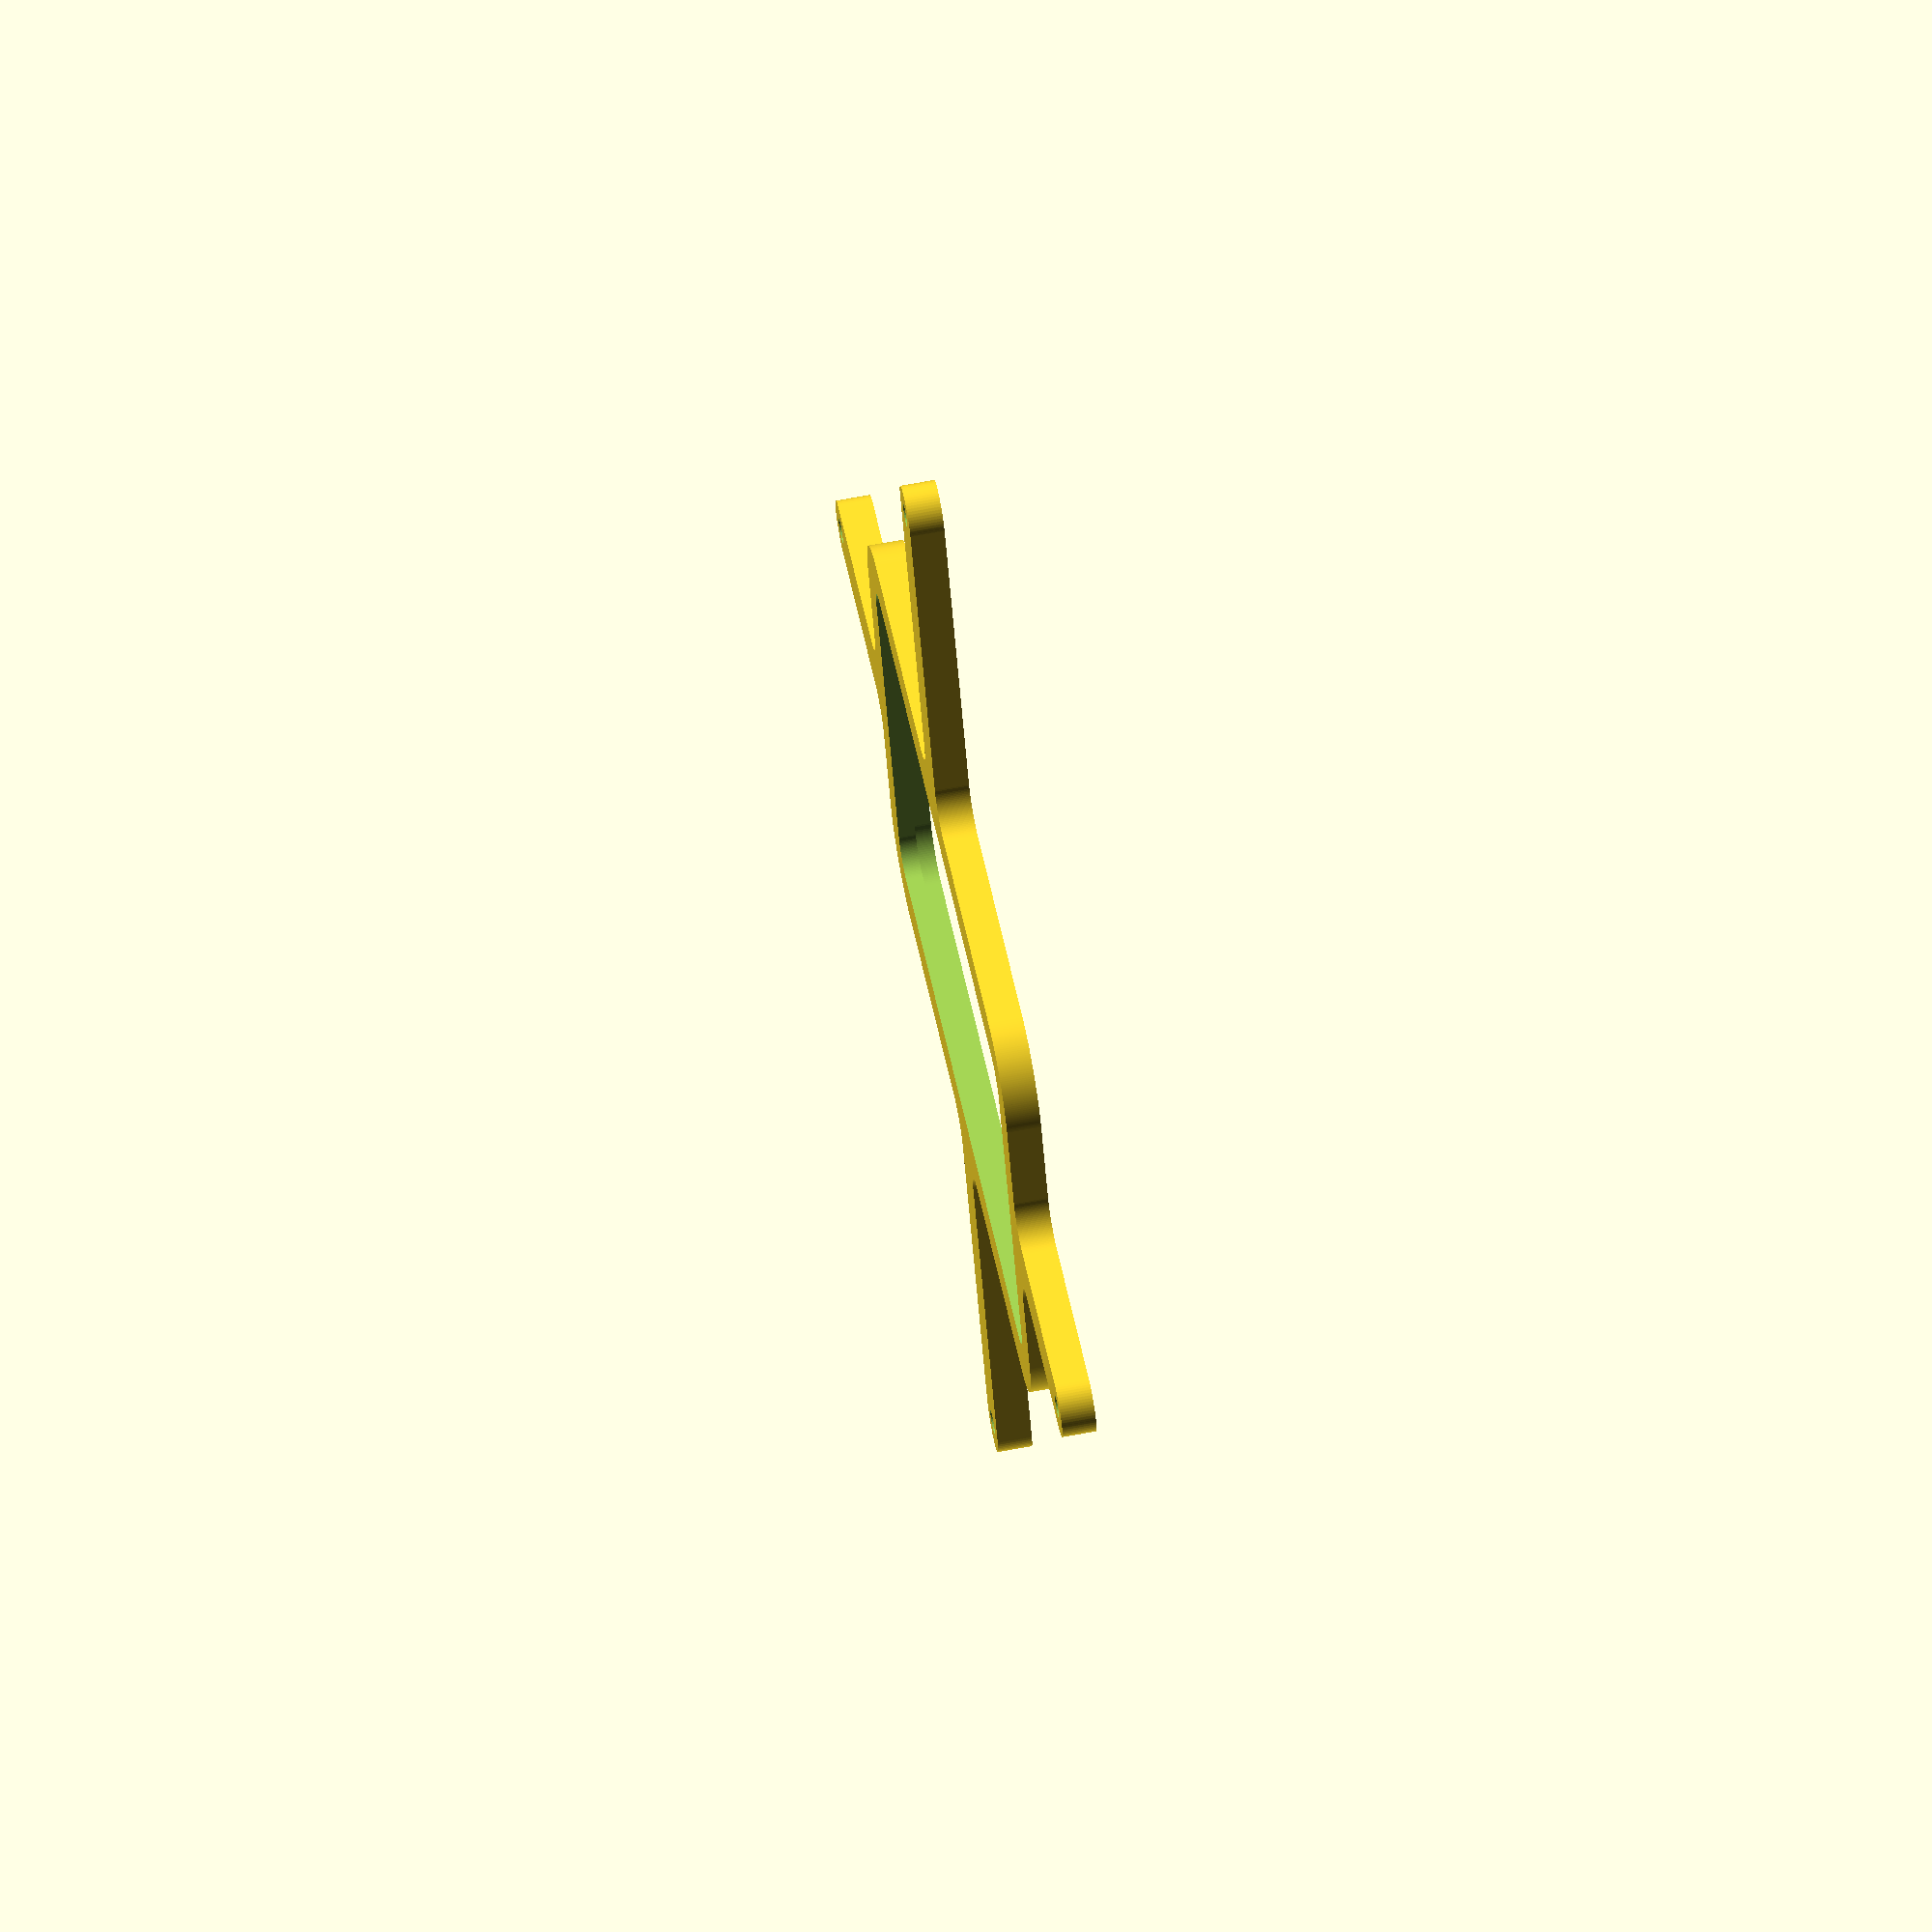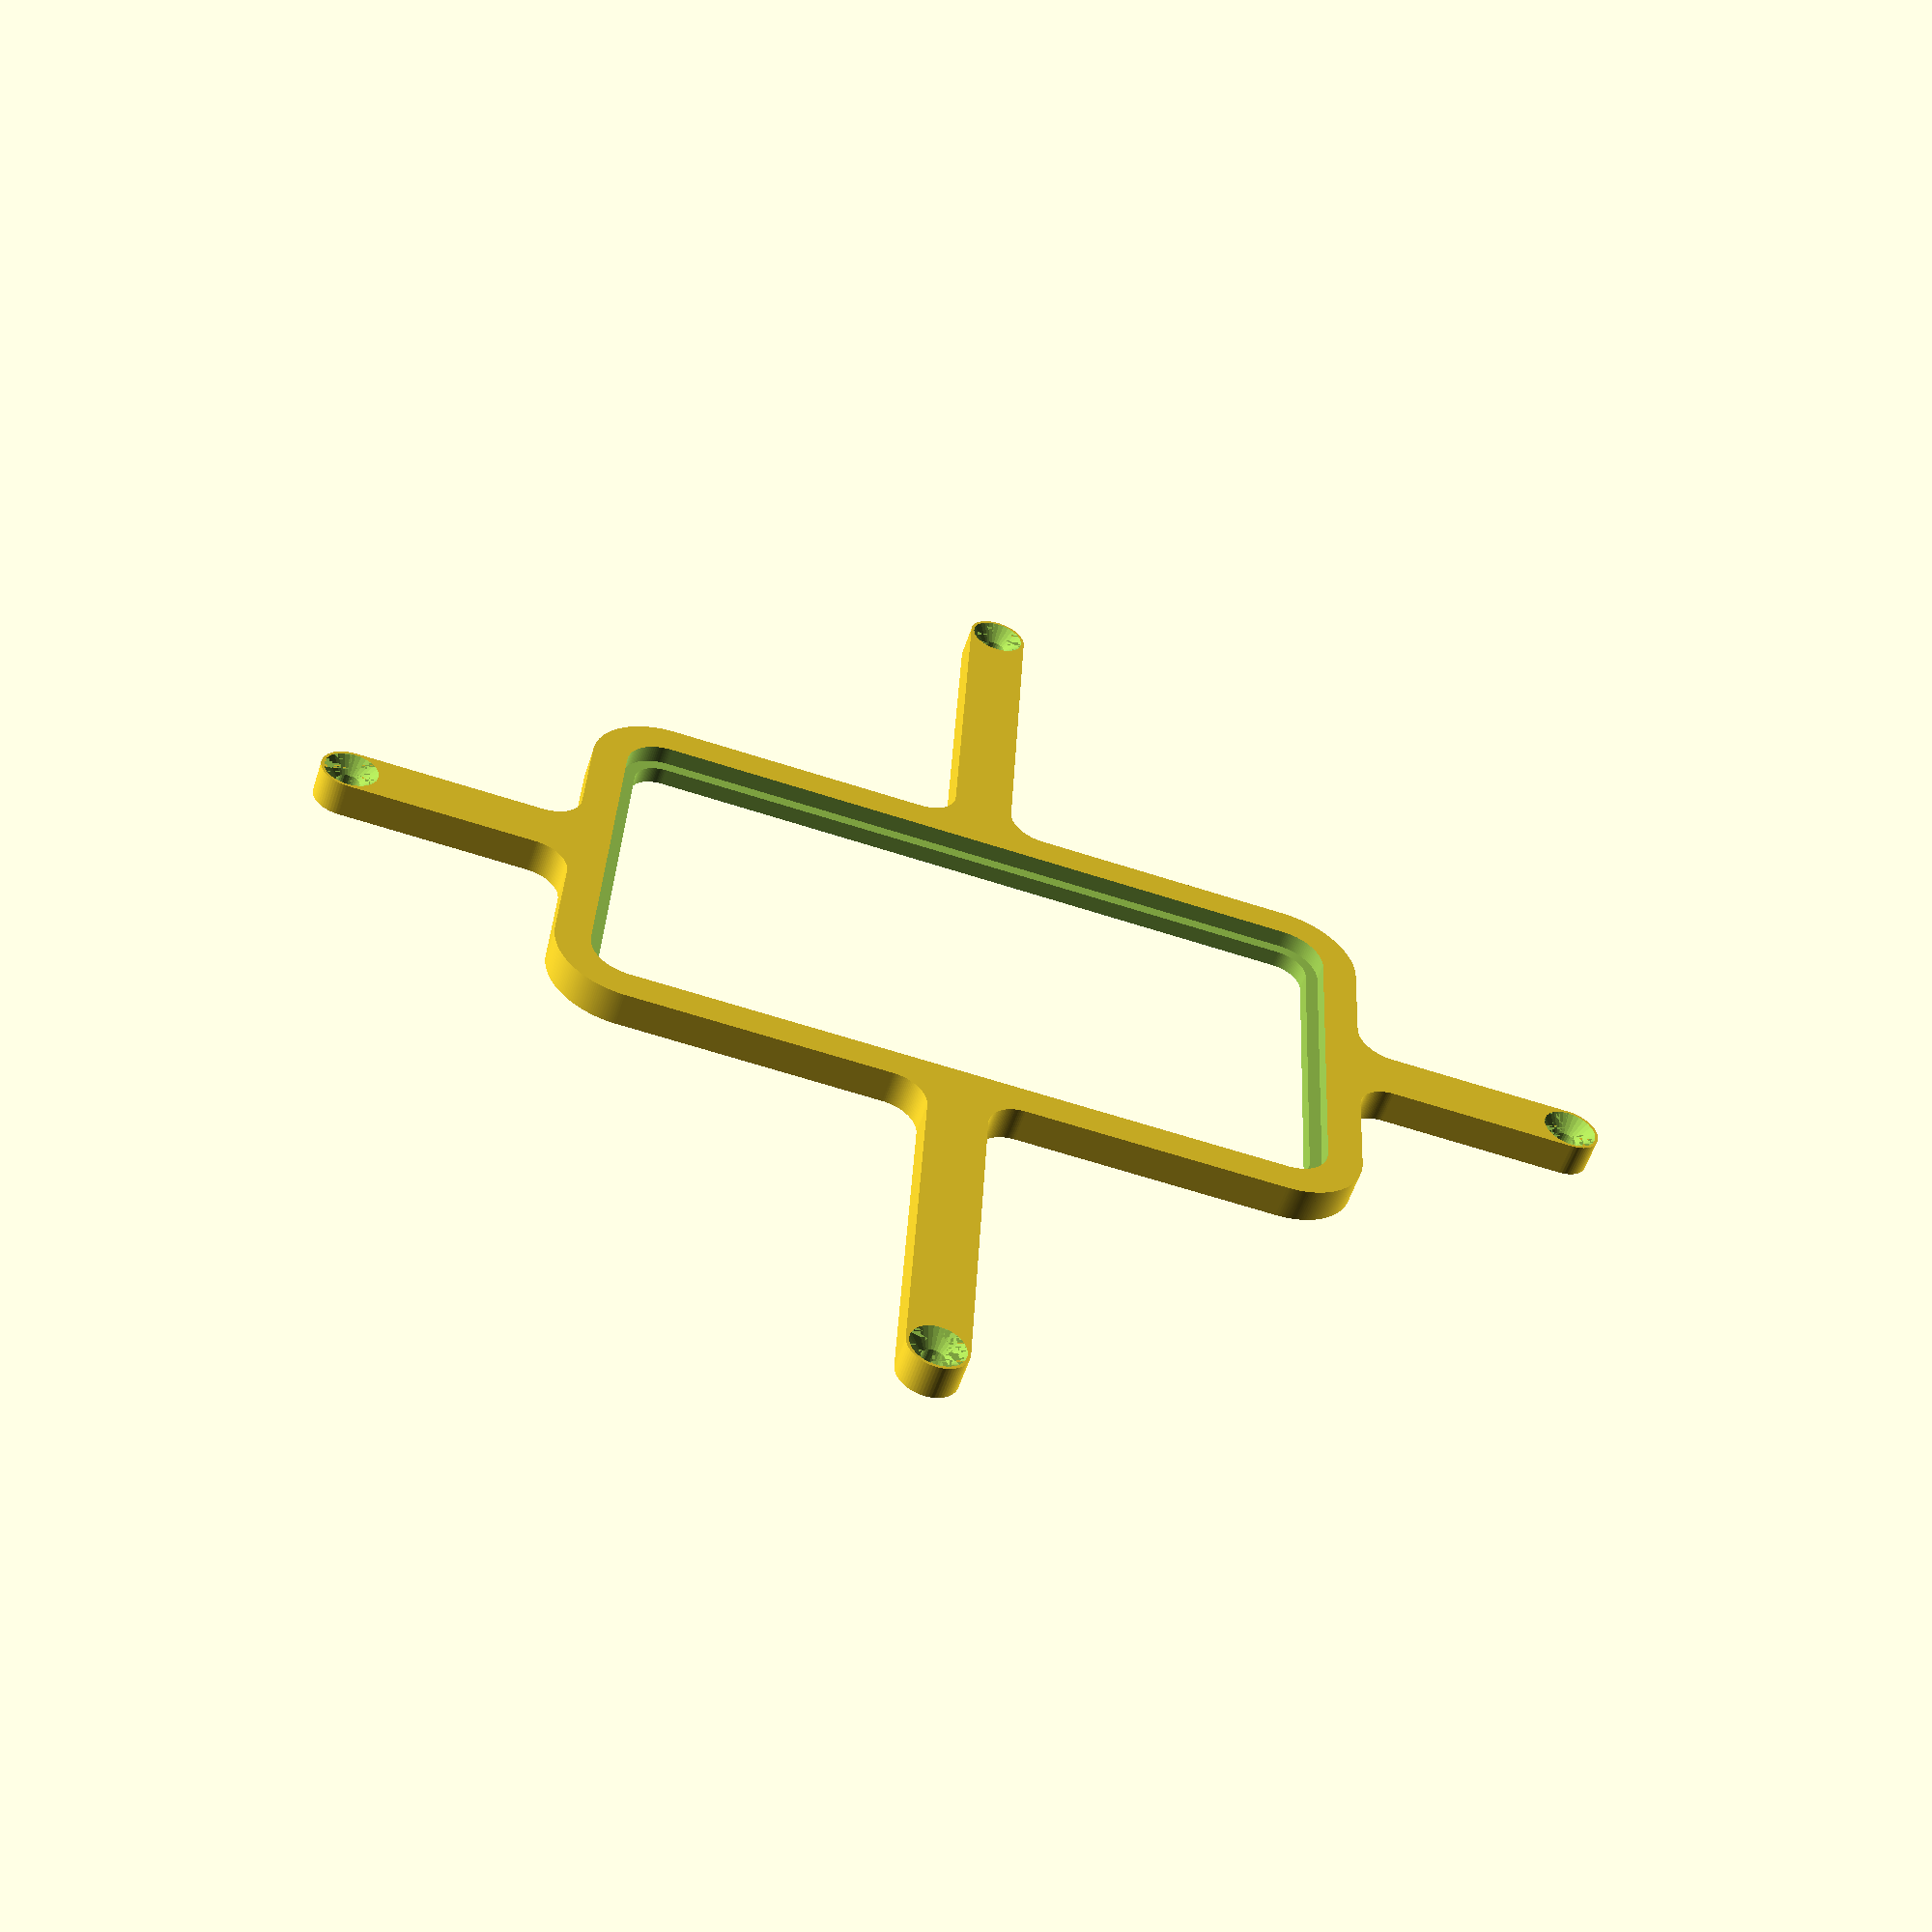
<openscad>
// Generated by SolidPython 1.1.3 on 2023-11-01 20:07:56


scale(v = 0.0000010000) {
	translate(v = [-151599819, -93900000, 0]) {
		difference() {
			linear_extrude(convexity = 10, height = 2850000) {
				polygon(points = [[154042893.0144259334, 40876798.9681714922], [154042836.3056575060, 40876560.1787740365], [154001115.7346810400, 40710002.3230493292], [154001053.1828070581, 40709764.9972736165], [153991373.2985260785, 40674786.3900333047], [153991230.8196740448, 40674316.7002040595], [153979846.2763293386, 40639855.1956382021], [153979766.4351752400, 40639623.1145082638], [153921921.2354334295, 40477956.6114426404], [153921835.7227699459, 40477726.5596112162], [153908773.9467234910, 40443865.1785022914], [153908586.1162921786, 40443411.7157275900], [153893878.5745058954, 40410232.0331069827], [153893776.3698800802, 40410008.8953127339], [153820363.6222690940, 40254790.6817097217], [153820255.9723498225, 40254570.1193474680], [153803938.0965804160, 40222152.0679778457], [153803706.7234795392, 40221719.1993521005], [153785817.8249202669, 40190140.8771608919], [153785694.2411091924, 40189928.8316412568], [153697420.9505183399, 40042653.7437452227], [153697292.2000708282, 40042444.7949882895], [153677875.3746437728, 40011782.2769170031], [153677602.6871227920, 40011374.1712016910], [153656704.7116613686, 39981701.3259425834], [153656560.9388446808, 39981502.4148118347], [153554277.2253187895, 39843588.7922303900], [153554128.6142802238, 39843393.4693695083], [153531799.8338375986, 39814781.7814056501], [153531488.4580264091, 39814402.3688819259], [153507782.6645909548, 39786920.7662763670], [153507620.0873794258, 39786736.9051574320], [153392310.9989938140, 39659512.9314670935], [153392143.9585697949, 39659333.1155681908], [153367118.2614736557, 39633047.8039080873], [153366771.1960915029, 39632700.7385259420], [153340485.8844325244, 39607675.0414308980], [153340306.0685336292, 39607508.0010068640], [153213082.0948421359, 39492198.9126201943], [153212898.2337231934, 39492036.3354086801], [153185416.6311179399, 39468330.5419734791], [153185037.2185942233, 39468019.1661622748], [153156425.5306304097, 39445690.3857196867], [153156230.2077695131, 39445541.7746811509], [153018316.5851881206, 39343258.0611552969], [153018117.6740573943, 39343114.2883385867], [152988444.8287985027, 39322216.3128773198], [152988036.7230831981, 39321943.6253563389], [152957374.2050117850, 39302526.7999292016], [152957165.2562548220, 39302398.0494816974], [152809890.1683593988, 39214124.7588911951], [152809678.1228397787, 39214001.1750801057], [152778099.8006474972, 39196112.2765202075], [152777666.9320217371, 39195880.9034193382], [152745248.8806531131, 39179563.0276504532], [152745028.3182908893, 39179455.3777311742], [152589810.1046870649, 39106042.6301197931], [152589586.9668928087, 39105940.4254939929], [152556407.2842725813, 39091232.8837078661], [152555953.8214978874, 39091045.0532765538], [152522092.4403880537, 39077983.2772297561], [152521862.3885565996, 39077897.7645662725], [152360195.8854924142, 39020052.5648250058], [152359963.8043625057, 39019972.7236709073], [152325502.2997957766, 39008588.1803259104], [152325032.6099665165, 39008445.7014738917], [152290054.0027264357, 38998765.8171929643], [152289816.6769507229, 38998703.2653189674], [152123258.8212256432, 38956982.6943424046], [152123020.0318281949, 38956925.9855739698], [152087608.5884432793, 38948974.0800461322], [152087127.1949293017, 38948878.3249226287], [152051368.2246674895, 38942673.5549846292], [152051125.9105244279, 38942634.5663088709], [151881280.7453394532, 38917440.4160025418], [151881037.5473468900, 38917407.3857562020], [151845017.1967009008, 38912964.6992424950], [151844528.7355849147, 38912916.5900216922], [151808333.7807329595, 38910246.6897530556], [151808088.8118402362, 38910231.6397577897], [151636592.0389834344, 38901806.5435617045], [151636346.7745254040, 38901797.5099367946], [151600064.4122852385, 38900906.8279369399], [151599573.5877147615, 38900906.8279369399], [151563291.2254745960, 38901797.5099367946], [151563045.9610165656, 38901806.5435617045], [151391549.1881597638, 38910231.6397577897], [151391304.2192670405, 38910246.6897530556], [151355109.2644150853, 38912916.5900216922], [151354620.8032990992, 38912964.6992424950], [151318600.4526531100, 38917407.3857562020], [151318357.2546605468, 38917440.4160025418], [151148512.0894755721, 38942634.5663088709], [151148269.7753325105, 38942673.5549846292], [151112510.8050706983, 38948878.3249226287], [151112029.4115567207, 38948974.0800461322], [151076617.9681718051, 38956925.9855739698], [151076379.1787743568, 38956982.6943424046], [150909821.3230492771, 38998703.2653189674], [150909583.9972735643, 38998765.8171929643], [150874605.3900334835, 39008445.7014738917], [150874135.7002042234, 39008588.1803259104], [150839674.1956374943, 39019972.7236709073], [150839442.1145075858, 39020052.5648250058], [150677775.6114434004, 39077897.7645662725], [150677545.5596119463, 39077983.2772297561], [150643684.1785021126, 39091045.0532765538], [150643230.7157274187, 39091232.8837078661], [150610051.0331071913, 39105940.4254939929], [150609827.8953129351, 39106042.6301197931], [150454609.6817091107, 39179455.3777311742], [150454389.1193468869, 39179563.0276504532], [150421971.0679782629, 39195880.9034193382], [150421538.1993525028, 39196112.2765202075], [150389959.8771602213, 39214001.1750801057], [150389747.8316406012, 39214124.7588911951], [150242472.7437451780, 39302398.0494816974], [150242263.7949882150, 39302526.7999292016], [150211601.2769168019, 39321943.6253563389], [150211193.1712014973, 39322216.3128773198], [150181520.3259426057, 39343114.2883385867], [150181321.4148118794, 39343258.0611552969], [150043407.7922304869, 39445541.7746811509], [150043212.4693695903, 39445690.3857196867], [150014600.7814057767, 39468019.1661622748], [150014221.3688820601, 39468330.5419734791], [149986739.7662768066, 39492036.3354086801], [149986555.9051578641, 39492198.9126201943], [149859331.9314663410, 39607508.0010068715], [149859152.1155674458, 39607675.0414309129], [149832866.8039083481, 39632700.7385260910], [149832519.7385261953, 39633047.8039082289], [149807494.0414305031, 39659333.1155678779], [149807327.0010064840, 39659512.9314667806], [149692017.9126205742, 39786736.9051574320], [149691855.3354090452, 39786920.7662763670], [149668149.5419735909, 39814402.3688819259], [149667838.1661624014, 39814781.7814056501], [149645509.3857197762, 39843393.4693695083], [149645360.7746812105, 39843588.7922303900], [149543077.0611553192, 39981502.4148118347], [149542933.2883386314, 39981701.3259425834], [149522035.3128772080, 40011374.1712016910], [149521762.6253562272, 40011782.2769170031], [149502345.7999291718, 40042444.7949882895], [149502217.0494816601, 40042653.7437452227], [149413943.7588908076, 40189928.8316412568], [149413820.1750797331, 40190140.8771608919], [149395931.2765204608, 40221719.1993521005], [149395699.9034195840, 40222152.0679778457], [149379382.0276501775, 40254570.1193474680], [149379274.3777309060, 40254790.6817097217], [149305861.6301199198, 40410008.8953127339], [149305759.4254941046, 40410232.0331069827], [149291051.8837078214, 40443411.7157275900], [149290864.0532765090, 40443865.1785022914], [149277802.2772300541, 40477726.5596112162], [149277716.7645665705, 40477956.6114426404], [149219871.5648249686, 40639623.1145077422], [149219791.7236708701, 40639855.1956376806], [149208407.1803258359, 40674316.7002045214], [149208264.7014738023, 40674786.3900337517], [149198584.8171930313, 40709764.9972731844], [149198522.2653190494, 40710002.3230489120], [149156801.6943424940, 40876560.1787740365], [149156744.9855740666, 40876798.9681714922], [149148793.0800460875, 40912210.4115569666], [149148697.3249225616, 40912691.8050709367], [149142492.5549845397, 40948450.7753328308], [149142453.5663087964, 40948693.0894758850], [149117259.4160025418, 41118538.2546605244], [149117226.3857561946, 41118781.4526530802], [149112783.6992424726, 41154801.8032990918], [149112735.5900216699, 41155290.2644150928], [149110065.6897530258, 41191485.2192672044], [149110050.6397577822, 41191730.1881599203], [149101625.5435616970, 41363226.9610166326], [149101616.5099367797, 41363472.2254746780], [149099822.0118130445, 41436571.9748529047], [149099819.0000000000, 41436817.3871381357], [149099819.0000000000, 57109877.4850089997], [149096214.4050123692, 57256712.4070198536], [149085418.3347377479, 57403071.1618770957], [149067453.7851341069, 57548723.8831514269], [149042364.0343746245, 57693319.6806823090], [149010209.5258653760, 57836510.2105350792], [148971067.7226327062, 57977950.5141855478], [148925032.9207079113, 58117299.8495577201], [148872216.0219593346, 58254222.5119021386], [148812744.2669202685, 58388388.6425373256], [148746760.9282560945, 58519475.0235068053], [148674424.9656069875, 58647165.8562411815], [148595910.6426395774, 58771153.5223458186], [148511407.1072333455, 58891139.3246754855], [148421117.9358031750, 59006834.2069279477], [148325260.6428684890, 59117959.4500018954], [148224066.1570411026, 59224247.3434568271], [148117778.2646974921, 59325441.8304512948], [148006653.0226763785, 59421299.1246060729], [147890958.1414154768, 59511588.2973066792], [147770972.3400136232, 59596091.8340305835], [147646984.6747714579, 59674606.1583593413], [147519293.8428307772, 59746942.1224109828], [147388207.4625859559, 59812925.4625146016], [147254041.3326043785, 59872397.2190266922], [147117118.6708397269, 59925214.1192789301], [146977769.3359727263, 59971248.9227340668], [146836329.0327525437, 60010390.7275197878], [146693138.5032530129, 60042545.2376014218], [146548542.7059971690, 60067634.9899488091], [146402889.9849205315, 60085599.5411518216], [146256531.2301810086, 60096395.6130337119], [146109696.3082106709, 60100000.2096337304], [137915251.9778800607, 60100000.2996182591], [137915150.3004649580, 60100000.8165475726], [137884852.7854243517, 60100308.8901068866], [137884751.1185212135, 60100310.4408391565], [137793267.4601531625, 60102171.0947781727], [137793165.8142729402, 60102173.6791530699], [137762880.8282284439, 60103097.7717673555], [137762779.2138798237, 60103101.3895176947], [137617147.0937168598, 60109027.7603253126], [137617016.3408441246, 60109033.9386315942], [137578067.3834789693, 60111129.9184739813], [137577936.7226796746, 60111137.8077531829], [137460408.6163799763, 60119006.4772104770], [137460278.0700421929, 60119016.0761107951], [137421397.3258675337, 60122130.9025568664], [137421266.9163596630, 60122142.2094335929], [137280508.8157594800, 60135275.0640650764], [137280378.5654265881, 60135288.0769808367], [137241592.6813628376, 60139419.6152841002], [137241462.6125226021, 60139434.3320091888], [137124507.3887483776, 60153443.1635570750], [137124377.5236874223, 60153459.5815698579], [137085713.0816420913, 60158605.0001803339], [137085583.4426121414, 60158623.1166676804], [136945705.5666020513, 60179104.6829721853], [136945576.1758160889, 60179124.4948299155], [136907059.6744662225, 60185280.2673347518], [136906930.5540947020, 60185301.7711682096], [136790868.7789848745, 60205412.3675731495], [136790739.9511518776, 60205435.5596977696], [136752397.7877836525, 60212597.4672379494], [136752269.2745631635, 60212622.3436798677], [136613655.0186792612, 60240396.4831076860], [136613526.8420914114, 60240423.0396044701], [136575385.2945072949, 60248586.1737665534], [136575257.4765144289, 60248614.4057678729], [136460407.2673281431, 60274771.6452827826], [136460279.8298312128, 60274801.5479512289], [136422365.0383450389, 60283960.3141303137], [136422238.0031798482, 60283991.8823422194], [136285267.2994616032, 60318982.4679078981], [136285140.6883949637, 60319015.6962542161], [136247478.6379092932, 60329163.8174898252], [136247352.4726353288, 60329198.7002770528], [136134028.6258113086, 60361330.8877269179], [136133902.9279478192, 60361367.4189780578], [136096519.4301509559, 60372497.9402548000], [136096394.2212355733, 60372536.1137104183], [135961442.4968613088, 60414647.2386510819], [135961317.7983480096, 60414687.0477703512], [135924238.4740237296, 60426792.3407843560], [135924114.3072789311, 60426833.7787461877], [135812627.4356036484, 60464852.8420389518], [135812503.8219026625, 60464895.9017431661], [135775754.0833660960, 60477967.6701317728], [135775631.0438894928, 60478012.3442003131], [135643068.1921550632, 60527128.5848497227], [135642945.7479850650, 60527174.8656279147], [135606550.7816716731, 60541204.1506538764], [135606428.9537884295, 60541252.0302117467], [135497084.6350295842, 60585053.7617370263], [135496963.4443076551, 60585103.2318706587], [135460948.1935069561, 60600080.4185637906], [135460827.6607117951, 60600131.4707967341], [135331017.0271813571, 60656118.2029525712], [135330897.1729656160, 60656170.8285372853], [135295286.3207355738, 60672085.6522802860], [135295167.1656356454, 60672139.8421996534], [135188265.1049692631, 60721604.1844564527], [135188146.6694017947, 60721659.9294253066], [135152964.6216401756, 60738501.4829935655], [135152846.9258984327, 60738558.7734602913], [135026144.3124919832, 60801262.5413828343], [135026027.3767425716, 60801321.3675310090], [134991298.2454670668, 60819078.1085651889], [134991182.0897463262, 60819138.4603152499], [134887015.2982906401, 60874129.8349794671], [134886899.9425012171, 60874191.7019904554], [134852647.5293245316, 60892851.4609067291], [134852532.9932321012, 60892914.8325780481], [134729285.6830086410, 60962163.7695966810], [134729171.9862383306, 60962228.6350699291], [134695419.7660514116, 60981778.6234027818], [134695306.9280845821, 60981844.9715635851], [134594160.9197748601, 61042212.6510993913], [134594048.9599457383, 61042280.4705793411], [134560820.0648354888, 61062707.2897427380], [134560709.0023277998, 61062776.5689213052], [134441254.8075980842, 61138380.8685128838], [134441144.6614418030, 61138451.5955194458], [134408461.8648341298, 61159741.2459911704], [134408352.6539022624, 61159813.4087070227], [134310504.6629164815, 61225391.9295010194], [134310396.4059217572, 61225465.5155614391], [134278282.1069718599, 61247603.4064791724], [134278174.8224635124, 61247678.4032755792], [134162841.1588706672, 61329430.8393110186], [134162734.8652313948, 61329507.2339930981], [134131211.0734752268, 61352478.1931525618], [134131105.7889178842, 61352555.9726304710], [134036824.0097984821, 61423165.5885150656], [134036719.7523630261, 61423244.7394616902], [134005808.0726335794, 61447033.0237143487], [134005704.8601839989, 61447113.5325675830], [133894807.8492840230, 61534790.0273016989], [133894705.6995052248, 61534871.8802667707], [133864427.3171233386, 61559461.1863111407], [133864326.2475181669, 61559544.3693629652], [133773869.1000680923, 61634991.5442890972], [133773769.1279543191, 61635076.0431746766], [133744144.7942112982, 61660449.5187282860], [133744045.9367186129, 61660535.3189691901], [133637889.5395103693, 61753895.5572238863], [133637791.8135774881, 61753982.6441186666], [133608841.8315112442, 61780122.8994694054], [133608745.2538830340, 61780211.2580961809], [133522360.6748550534, 61860289.1966022551], [133522265.2620795518, 61860378.8118212223], [133494009.4725624174, 61887267.9317431524], [133493915.2409881353, 61887358.7881992161], [133392790.4247762561, 61986146.8760519922], [133392697.3905493021, 61986238.9581773579], [133365155.1586886197, 62013858.5142102093], [133365063.3377498984, 62013951.8062270731], [133282988.1012707800, 62098441.0202496722], [133282897.5093533546, 62098535.5061729476], [133256087.7112179846, 62126866.5692536905], [133255998.3638443202, 62126962.2328936830], [133160182.3047218025, 62230907.3990615755], [133160094.2172010988, 62231004.2240268216], [133134035.2268872857, 62260027.3774602562], [133133948.4143128842, 62260125.3471602872], [133056407.4829003811, 62348794.2576371357], [133056321.9601471722, 62348893.3552853614], [133031031.6371863484, 62378588.7080506012], [133030947.4189082384, 62378688.9166671410], [132940702.7420327514, 62487506.2546752542], [132940619.8426600695, 62487607.5570898801], [132916115.5197748244, 62517954.7574771568], [132916033.9535119832, 62518057.1363322139], [132843239.8614706248, 62610662.7079414353], [132843159.6422935575, 62610766.1456948519], [132819458.1135240495, 62641744.3952474073], [132819379.2551779151, 62641848.8741756305], [132734953.3149362355, 62755240.1232638583], [132734875.8309330195, 62755345.6254649907], [132711993.3401229978, 62786933.6932380572], [132711917.2437391579, 62787040.2006348148], [132644069.5146134198, 62883328.6079441234], [132643994.8188876808, 62883436.1022870243], [132621947.0485529602, 62915612.3393973336], [132621873.7662840784, 62915720.8022677824], [132543497.9683103114, 63033375.1649036855], [132543426.1120547950, 63033484.5777171105], [132522228.1726354659, 63066226.9321795925], [132522157.7547055334, 63066337.2761886865], [132459442.3544068336, 63166044.5993639082], [132459373.3868682235, 63166155.8556617796], [132439039.8063735068, 63199441.8875016272], [132438972.3010434657, 63199554.0370251015], [132366861.4679514766, 63321149.0307795256], [132366795.4363966733, 63321262.0543123335], [132347340.1504474878, 63355068.9509450719], [132347275.6039821208, 63355182.8291212395], [132289864.4310624152, 63458035.7773216069], [132289801.3807461560, 63458150.4906286746], [132271237.7230226249, 63492455.0824978724], [132271176.1796588451, 63492570.6112803146], [132205527.9622301161, 63617772.9527267367], [132205467.9363639355, 63617889.2771892920], [132187808.6294702291, 63652668.0536405444], [132187750.1313867867, 63652785.1538516060], [132135800.5458809882, 63758501.8142943904], [132135743.5856036097, 63758619.6701894552], [132119000.7323467135, 63793848.7955862805], [132118945.3196352720, 63793967.3869713321], [132059939.6550705135, 63922433.9051947221], [132059885.7994196862, 63922553.2117497548], [132044070.8745152354, 63958208.5418086573], [132044018.5851529092, 63958328.5430910885], [131997672.9772638679, 64066619.1537581608], [131997622.2631495446, 64066739.8292063996], [131982746.1053562313, 64102796.9275471121], [131982696.9751795232, 64102918.2564840317], [131930495.5939037800, 64234296.8336876482], [131930448.0560828894, 64234418.7953241765], [131916520.8607772142, 64270852.9502100646], [131916474.9234575033, 64270975.5236486867], [131875860.3232740760, 64381543.2675057575], [131875815.9943266660, 64381666.4317441508], [131862847.3065121472, 64418452.6730264872], [131862804.5935325623, 64418576.4069611058], [131817550.5759030133, 64552506.9435981587], [131817509.4862099290, 64552631.2260278091], [131805508.1939769834, 64589744.3422555700], [131805468.7346109003, 64589869.1518851146], [131770696.4639307559, 64702410.9704271927], [131770658.6416528076, 64702536.2858711332], [131759632.9700879604, 64739950.8415675014], [131759596.7913788408, 64740076.6413536817], [131721414.1755125374, 64876192.0431319475], [131721379.6465712488, 64876318.3057052344], [131711337.1521195620, 64914008.6588006914], [131711304.2788624614, 64914135.3625266254], [131682469.6460609883, 65028342.7864564806], [131682438.4341207594, 65028469.9096250460], [131673385.9994054735, 65066410.2290372998], [131673356.4541301131, 65066537.7498665899], [131642349.8959236294, 65204464.9339291006], [131642322.0223755687, 65204592.8305690736], [131634265.8514834493, 65242757.1138977632], [131634239.6544386595, 65242885.3644339964], [131611421.6932408512, 65358445.3591385633], [131611397.1771880984, 65358573.9415959790], [131604342.7914167494, 65396936.0329452381], [131604319.9605567008, 65397064.9252919033], [131580574.4468303472, 65536425.8428163379], [131580553.3050749600, 65536555.0229672045], [131574505.5391473025, 65575088.6308798641], [131574486.0901191086, 65575218.0767005831], [131557747.3429706395, 65691813.9002658278], [131557729.5900021493, 65691943.5895765126], [131552692.5887553841, 65730622.3050392568], [131552676.5348884463, 65730752.2156183347], [131536257.1504448652, 65871164.8880167305], [131536242.7984302491, 65871294.9976046681], [131532220.0139734745, 65910092.3121571541], [131532207.3662703186, 65910222.5984603688], [131521593.7129129767, 66027534.6698432863], [131521582.7716883868, 66027665.1105378643], [131518576.9610369354, 66066554.4344400913], [131518567.7281656563, 66066685.0071757063], [131509519.4773963541, 66207764.5730728358], [131509511.9544603676, 66207895.2554765269], [131507525.1776465923, 66246849.9359304011], [131507519.3659349382, 66246980.7056103945], [131503086.8734456450, 66363975.4599739537], [131503082.6573976725, 66364111.0430917591], [131502100.4079278260, 66404519.6032024920], [131502098.0313921571, 66404655.2310350835], [131500086.7799918503, 66591946.7782728299], [131500086.3475886732, 66592000.4674397185], [131500000.4438774884, 66607999.9537053481], [131500000.2997415066, 66608053.6444199979], [131500000.1800368279, 88409877.2917937338], [131496395.5842178315, 88556712.2142963260], [131485599.5130641460, 88703070.9696037471], [131467634.9625355750, 88848723.6912804544], [131442545.2108076215, 88993319.4891642183], [131410390.7012891769, 89136510.0193161815], [131371248.8970098495, 89277950.3232084215], [131325214.0940035731, 89417299.6587636322], [131272397.1941422820, 89554222.3212290257], [131212925.4379633218, 89688388.4519192576], [131146942.0981352031, 89819474.8328768760], [131074606.1343017966, 89947165.6655306518], [130996091.8101348132, 90071153.3314822316], [130911588.2735169381, 90191139.1335862875], [130821299.1008682251, 90306834.0155379027], [130725441.8067118526, 90417959.2582355142], [130624247.3196648210, 90524247.1512368470], [130517959.4261075258, 90625441.6377006173], [130406834.1828836054, 90721298.9312468469], [130291139.3004362881, 90811588.1032602936], [130171153.4978682846, 90896091.6392193586], [130047165.8314856440, 90974605.9627055675], [129919474.9984347224, 91046941.9258378595], [129788388.6171148270, 91112925.2649462372], [129654222.4860979468, 91172397.0203885883], [129517299.8233426958, 91225213.9194980711], [129377950.4875347167, 91271248.7217392176], [129236510.1834273338, 91310390.5252420306], [129093319.6530991346, 91342545.0339741856], [128948723.8550774157, 91367634.7849082649], [128803071.1333021224, 91385599.3346371353], [128656712.3779356480, 91396395.4049872011], [128509877.4554127008, 91400000.0000000000], [99136636.3871387541, 91400000.0000000000], [99136390.9748535305, 91400003.0118130445], [99063291.2254746854, 91401797.5099367946], [99063045.9610166401, 91401806.5435616970], [98891549.1881592423, 91410231.6397578120], [98891304.2192665190, 91410246.6897530854], [98855109.2644152492, 91412916.5900216699], [98854620.8032992482, 91412964.6992424577], [98818600.4526528269, 91417407.3857562244], [98818357.2546602637, 91417440.4160025716], [98648512.0894755274, 91442634.5663088560], [98648269.7753324807, 91442673.5549846143], [98612510.8050711304, 91448878.3249225318], [98612029.4115571678, 91448974.0800460279], [98576617.9681713581, 91456925.9855740815], [98576379.1787738949, 91456982.6943425238], [98409821.3230496645, 91498703.2653188705], [98409583.9972739518, 91498765.8171928674], [98374605.3900334090, 91508445.7014739215], [98374135.7002041638, 91508588.1803259403], [98339674.1956378073, 91519972.7236708105], [98339442.1145078689, 91520052.5648249090], [98177775.6114429086, 91577897.7645664662], [98177545.5596114844, 91577983.2772299498], [98143684.1785021424, 91591045.0532765538], [98143230.7157274485, 91591232.8837078661], [98110051.0331074893, 91605940.4254938662], [98109827.8953132331, 91606042.6301196665], [97954609.6817090213, 91679455.3777312338], [97954389.1193467677, 91679563.0276505202], [97921971.0679783076, 91695880.9034193307], [97921538.1993525624, 91696112.2765201926], [97889959.8771602213, 91714001.1750801057], [97889747.8316405863, 91714124.7588911951], [97742472.7437451780, 91802398.0494816750], [97742263.7949882448, 91802526.7999291867], [97711601.2769170403, 91821943.6253562123], [97711193.1712017357, 91822216.3128771782], [97681520.3259423524, 91843114.2883387804], [97681321.4148115963, 91843258.0611554980], [97543407.7922301888, 91945541.7746813446], [97543212.4693693072, 91945690.3857198805], [97514600.7814058512, 91968019.1661621928], [97514221.3688821197, 91968330.5419733971], [97486739.7662769109, 91992036.3354085833], [97486555.9051579833, 91992198.9126200974], [97359331.9314664453, 92107508.0010067970], [97359152.1155675352, 92107675.0414308310], [97332866.8039082885, 92132700.7385261506], [97332519.7385261506, 92133047.8039082885], [97307494.0414308310, 92159333.1155675352], [97307327.0010067970, 92159512.9314664453], [97192017.9126200974, 92286736.9051579833], [97191855.3354085833, 92286920.7662769109], [97168149.5419733971, 92314402.3688821197], [97167838.1661621928, 92314781.7814058512], [97145509.3857198805, 92343393.4693693072], [97145360.7746813446, 92343588.7922301888], [97043077.0611555576, 92481502.4148115218], [97042933.2883388549, 92481701.3259422630], [97022035.3128771931, 92511374.1712017059], [97021762.6253561974, 92511782.2769170254], [97002345.7999293208, 92542444.7949880213], [97002217.0494818240, 92542653.7437449545], [96913943.7588912696, 92689928.8316404969], [96913820.1750801802, 92690140.8771601319], [96895931.2765202522, 92721719.1993524879], [96895699.9034193903, 92722152.0679782331], [96879382.0276503861, 92754570.1193470657], [96879274.3777310997, 92754790.6817093194], [96805861.6301199049, 92910008.8953127414], [96805759.4254941046, 92910232.0331069976], [96791051.8837078214, 92943411.7157275826], [96790864.0532765090, 92943865.1785022765], [96777802.2772298753, 92977726.5596116930], [96777716.7645663917, 92977956.6114431173], [96719871.5648249090, 93139623.1145078689], [96719791.7236708105, 93139855.1956378073], [96708407.1803259403, 93174316.7002041638], [96708264.7014739215, 93174786.3900334090], [96698584.8171928674, 93209764.9972739518], [96698522.2653188705, 93210002.3230496645], [96656801.6943425238, 93376560.1787738949], [96656744.9855740815, 93376798.9681713581], [96648793.0800460279, 93412210.4115571678], [96648697.3249225318, 93412691.8050711304], [96642492.5549846143, 93448450.7753324807], [96642453.5663088560, 93448693.0894755274], [96617259.4160025716, 93618538.2546602637], [96617226.3857562244, 93618781.4526528269], [96612783.6992424577, 93654801.8032992482], [96612735.5900216699, 93655290.2644152492], [96610065.6897530854, 93691485.2192665190], [96610050.6397578120, 93691730.1881592423], [96601625.5435616970, 93863226.9610166550], [96601616.5099367946, 93863472.2254747003], [96600725.8279369473, 93899754.5877147764], [96600725.8279369473, 93900245.4122852236], [96601616.5099367946, 93936527.7745253295], [96601625.5435616970, 93936773.0389833748], [96610050.6397578120, 94108269.8118406534], [96610065.6897530854, 94108514.7807333767], [96612735.5900216699, 94144709.7355845422], [96612783.6992424577, 94145198.1967005432], [96617226.3857562840, 94181218.5473475605], [96617259.4160026312, 94181461.7453401238], [96642453.5663087964, 94351306.9105241001], [96642492.5549845546, 94351549.2246671468], [96648697.3249225765, 94387308.1949290484], [96648793.0800460726, 94387789.5884430110], [96656744.9855740964, 94423201.0318287015], [96656801.6943425387, 94423439.8212261647], [96698522.2653188705, 94589997.6769503355], [96698584.8171928674, 94590235.0027260482], [96708264.7014739215, 94625213.6099665910], [96708407.1803259403, 94625683.2997958362], [96719791.7236708105, 94660144.8043621927], [96719871.5648249090, 94660376.8854921311], [96777716.7645664662, 94822043.3885570914], [96777802.2772299498, 94822273.4403885156], [96790864.0532765538, 94856134.8214978576], [96791051.8837078661, 94856588.2842725515], [96805759.4254938662, 94889767.9668925107], [96805861.6301196665, 94889991.1046867669], [96879274.3777312338, 95045209.3182909787], [96879382.0276505202, 95045429.8806532323], [96895699.9034193307, 95077847.9320216924], [96895931.2765201926, 95078280.8006474376], [96913820.1750801057, 95109859.1228397787], [96913943.7588911951, 95110071.1683594137], [97002217.0494816750, 95257346.2562548220], [97002345.7999291867, 95257555.2050117552], [97021762.6253562123, 95288217.7230829597], [97022035.3128771782, 95288625.8287982643], [97042933.2883387804, 95318298.6740576476], [97043077.0611554980, 95318497.5851884037], [97145360.7746813446, 95456411.2077698112], [97145509.3857198805, 95456606.5306306928], [97167838.1661621928, 95485218.2185941488], [97168149.5419733971, 95485597.6311178803], [97191855.3354085833, 95513079.2337230891], [97192017.9126200974, 95513263.0948420167], [97307327.0010067970, 95640487.0685335547], [97307494.0414308310, 95640666.8844324648], [97332519.7385261506, 95666952.1960917115], [97332866.8039082885, 95667299.2614738494], [97359152.1155675352, 95692324.9585691690], [97359331.9314664453, 95692491.9989932030], [97486555.9051579833, 95807801.0873799026], [97486739.7662769109, 95807963.6645914167], [97514221.3688821197, 95831669.4580266029], [97514600.7814058512, 95831980.8338378072], [97543212.4693693072, 95854309.6142801195], [97543407.7922301888, 95854458.2253186554], [97681321.4148115218, 95956741.9388444424], [97681520.3259422630, 95956885.7116611451], [97711193.1712017059, 95977783.6871228069], [97711601.2769170254, 95978056.3746438026], [97742263.7949880213, 95997473.2000706792], [97742472.7437449545, 95997601.9505181760], [97889747.8316404969, 96085875.2411087304], [97889959.8771601319, 96085998.8249198198], [97921538.1993524879, 96103887.7234797478], [97921971.0679782331, 96104119.0965806097], [97954389.1193470657, 96120436.9723496139], [97954609.6817093194, 96120544.6222689003], [98109827.8953127414, 96193957.3698800951], [98110051.0331069976, 96194059.5745058954], [98143230.7157275826, 96208767.1162921786], [98143684.1785022765, 96208954.9467234910], [98177545.5596116930, 96222016.7227701247], [98177775.6114431173, 96222102.2354336083], [98339442.1145078689, 96279947.4351750910], [98339674.1956378073, 96280027.2763291895], [98374135.7002041638, 96291411.8196740597], [98374605.3900334090, 96291554.2985260785], [98409583.9972739518, 96301234.1828071326], [98409821.3230496645, 96301296.7346811295], [98576379.1787738353, 96343017.3056574613], [98576617.9681712985, 96343074.0144259036], [98612029.4115569890, 96351025.9199539274], [98612510.8050709516, 96351121.6750774235], [98648269.7753328532, 96357326.4450154454], [98648512.0894758999, 96357365.4336912036], [98818357.2546598762, 96382559.5839973688], [98818600.4526524395, 96382592.6142437160], [98854620.8032994568, 96387035.3007575423], [98855109.2644154578, 96387083.4099783301], [98891304.2192666233, 96389753.3102469146], [98891549.1881593466, 96389768.3602421880], [99063045.9610166401, 96398193.4564383030], [99063291.2254746854, 96398202.4900632054], [99136390.9748535156, 96399996.9881869555], [99136636.3871387392, 96400000.0000000000], [128509993.1177333742, 96400000.0000000000], [128656824.4263170362, 96403604.4174734503], [128803179.5968755782, 96414399.9565055817], [128948828.7859514207, 96432363.6235503107], [129093421.1291752905, 96457452.1446920782], [129236608.3080875278, 96489605.0824634135], [129378045.3892242759, 96528744.9814365059], [129517391.6550539732, 96574777.5548115373], [129654311.4247528166, 96627591.9115497917], [129788474.8628522158, 96687060.8235077858], [129919558.7737998813, 96753041.0319250673], [130047247.3805290759, 96825373.5925305486], [130171233.0851546079, 96903884.2584337443], [130291217.2099687904, 96988383.8998813927], [130406910.7169436663, 97078668.9598632604], [130518034.9040175825, 97174521.9444765747], [130624322.0764779001, 97275711.9468607754], [130725516.1918300688, 97381995.2034455836], [130821373.4765953720, 97493115.6811692119], [130911663.0135545284, 97608805.6942550093], [130996167.2980197668, 97728786.5490577966], [131074682.7617961019, 97852769.2154272795], [131147020.2635719627, 97980455.0229741484], [131213005.5445543826, 98111536.3805574477], [131272479.6482521445, 98245697.5172605664], [131325299.3033982068, 98382615.2430755198], [131371337.2690852731, 98521959.7274570763], [131410482.6412848681, 98663395.2938732803], [131442641.1200121790, 98806581.2284409702], [131467735.2364916950, 98951172.6006951183], [131485704.5397766083, 99096821.0945133716], [131496505.7423740029, 99243175.8472021371], [131500115.8418434411, 99390007.0161941200], [131500962.0399115831, 121257025.3446375877], [131500962.8447009027, 121257151.8248698860], [131501441.0021399111, 121294838.3924787194], [131501443.4065901488, 121294964.8524149507], [131504973.6312693805, 121434274.5094570220], [131504977.6423453838, 121434401.1222139001], [131506411.8109265119, 121472121.1159566343], [131506417.4255317599, 121472247.6677450091], [131512191.0580385923, 121586093.9997405112], [131512198.2752721310, 121586220.4702527821], [131514587.5334186256, 121623892.0273366421], [131514596.3521223217, 121624018.3962782323], [131525175.7602214664, 121762941.5069647580], [131525186.1789801717, 121763067.7540574074], [131528528.9931479692, 121800666.6950130910], [131528541.0102898180, 121800792.7999980748], [131540073.4544717818, 121914200.5813565403], [131540087.0680683851, 121914326.5239979327], [131544381.2926741391, 121951828.7159672976], [131544396.5005409569, 121951954.4760552496], [131561998.6701346636, 122090163.4417000860], [131562015.4698312730, 122090288.9990540147], [131567258.3486296833, 122127670.3712794781], [131567276.7374603003, 122127795.7057513744], [131584538.3896981627, 122240473.8203209788], [131584558.3647119105, 122240598.9117985368], [131590746.5325641632, 122277835.4710669965], [131590768.0905557126, 122277960.2994769663], [131615347.8371267617, 122415100.3396450281], [131615370.9746367186, 122415224.8849563301], [131622500.4596710205, 122452292.7310049087], [131622525.1729865223, 122452416.9732319117], [131645471.7228672504, 122564076.1779132187], [131645498.0080225915, 122564200.0971189290], [131653564.2341830283, 122601075.4379717112], [131653592.0869602561, 122601199.0142709613], [131685086.3146520406, 122736918.0924475193], [131685115.7305816561, 122737041.3060101569], [131694113.5205660313, 122773700.4732528478], [131694144.4949277043, 122773823.3043069541], [131722717.0389861166, 122884176.9715189785], [131722749.5668094158, 122884299.4003539979], [131732673.1453916579, 122920718.8643220365], [131732707.2214569002, 122920840.8712919801], [131771035.0850380212, 123054790.5985474735], [131771070.7038770467, 123054912.1640740037], [131781913.7016137242, 123091068.5489545316], [131781950.8575108200, 123091189.6535301805], [131816076.0504367799, 123199954.5069946945], [131816114.7374295890, 123200075.1311859787], [131827870.1947491169, 123235945.2300251573], [131827910.4066295922, 123236065.3544756323], [131872973.5190240294, 123367901.8837822080], [131873015.2493394017, 123368021.4892156720], [131885675.6210093051, 123403582.2788142413], [131885718.8630631715, 123403701.3460377455], [131925309.1059750915, 123510598.1879333407], [131925353.8528284580, 123510716.6978402883], [131938911.0127959549, 123545945.3535242975], [131938957.2572683394, 123546063.2870975882], [131990639.9421126842, 123675448.1959749609], [131990687.6767832935, 123675565.5342899114], [132005132.9233932346, 123710439.4445674568], [132005182.1406021416, 123710556.1687949449], [132050135.8059148788, 123815310.5964633822], [132050186.4977642745, 123815426.6878727973], [132065510.5593432486, 123849923.4689443111], [132065562.7176986486, 123850038.9089066088], [132123732.3062833101, 123976640.0681522787], [132123785.9227749407, 123976754.8381429613], [132139978.9635836482, 124010852.3482712060], [132140034.0296077281, 124010966.4298732579], [132190235.7219069302, 124113309.5402005762], [132190292.2286270857, 124113422.9151074588], [132207343.8551716954, 124147099.2688254267], [132207401.7935203612, 124147211.9188440144], [132271908.9653456211, 124270704.3450973332], [132271968.3260255009, 124270816.2521508187], [132289867.5937296450, 124304049.8343108743], [132289928.3672152013, 124304160.9804416448], [132345249.2194769233, 124403830.0601317137], [132345311.3960159123, 124403940.4275043160], [132364046.8162454665, 124436709.9071519375], [132364110.3858604878, 124436819.4780558348], [132434789.5519406199, 124556886.1680280417], [132434854.5044307411, 124556994.9248805195], [132454414.0518669635, 124589279.2689439952], [132454480.3768093288, 124589387.1942929775], [132514778.3811993748, 124686126.3942479342], [132514846.0679509044, 124686233.4707747847], [132535217.1883109212, 124718011.9575686455], [132535286.2260100096, 124718118.1680909097], [132611955.9539390355, 124834450.9123104662], [132612026.3315072954, 124834556.2397846580], [132633195.9495985508, 124865808.4723043889], [132633267.6557425410, 124865912.8998287618], [132698388.0281469822, 124959473.8919075876], [132698461.0513601452, 124959577.4027247727], [132720415.5794764459, 124990283.3217443675], [132720489.9080408216, 124990385.8992440999], [132802953.3877272606, 125102686.0732259601], [132803029.0097154230, 125102787.7009477764], [132825754.3563554734, 125132927.5978906602], [132825831.2596324682, 125133028.2595264614], [132895606.8369916230, 125223170.8740076870], [132895685.0092168748, 125223270.5534044206], [132919166.5881290138, 125252825.0829938501], [132919246.0167583078, 125252923.7641561031], [133007291.5656338483, 125360903.0949658751], [133007372.2379213870, 125361000.7620583773], [133031594.9774703979, 125389950.9547400177], [133031676.8804707676, 125390047.5920902789], [133105928.5498766154, 125476540.4341730773], [133106011.6704469621, 125476636.0262737870], [133130960.0232814252, 125504963.3003830463], [133131044.3480834961, 125505057.8318946660], [133224445.9544842541, 125608439.1381355673], [133224531.4699865431, 125608532.5938887596], [133250189.4230209440, 125636218.7675814629], [133250276.1155008823, 125636311.1325794756], [133328813.2739833891, 125718932.1763793081], [133328901.1295295209, 125719023.4358004332], [133355252.2142209262, 125746050.7387213409], [133355341.2187352180, 125746140.8779213130], [133453859.1220786870, 125844658.7812647820], [133453949.2612786591, 125844747.7857790738], [133480976.5641995668, 125871098.8704704791], [133481067.8236206919, 125871186.7260166109], [133563688.8674205244, 125949723.8844991177], [133563781.2324185371, 125949810.5769790560], [133591467.4061112404, 125975468.5300134569], [133591560.8618644327, 125975554.0455157459], [133694942.1681059003, 126068955.6519170254], [133695036.6996175200, 126069039.9767190963], [133723363.9737255871, 126093988.3295525014], [133723459.5658263117, 126094071.4501228482], [133809952.4079099149, 126168323.1195293665], [133810049.0452601612, 126168405.0225297362], [133838999.2379417717, 126192627.7620787174], [133839096.9050342739, 126192708.4343662560], [133947076.2358432412, 126280753.9832411408], [133947174.9170054942, 126280833.4118704349], [133976729.4465961605, 126304314.9907835722], [133976829.1259928942, 126304393.1630088240], [134066971.7404729873, 126374168.7403670996], [134067072.4021087885, 126374245.6436440945], [134097212.2990518808, 126396970.9902843088], [134097313.9267736822, 126397046.6122724712], [134209614.1007562429, 126479510.0919594467], [134209716.6782559901, 126479584.4205238223], [134240422.5972751379, 126501538.9486398250], [134240526.1080923080, 126501611.9718529880], [134334087.1001709700, 126566732.3442572951], [134334191.5276953578, 126566804.0504013002], [134365443.7602163553, 126587973.6684934050], [134365549.0876905620, 126588044.0460616499], [134481881.8319091201, 126664713.7739900202], [134481988.0424313843, 126664782.8116891086], [134513766.5292262137, 126685153.9320497364], [134513873.6057530344, 126685221.6188012660], [134610612.8057062328, 126745519.6231902242], [134610720.7310552299, 126745585.9481325895], [134643005.0751202404, 126765145.4955697507], [134643113.8319727182, 126765210.4480598718], [134763180.5219434500, 126835889.6141391098], [134763290.0928473473, 126835953.1837541312], [134796059.5724957585, 126854688.6039841473], [134796169.9398683608, 126854750.7805231363], [134895839.0195589960, 126910071.6327851266], [134895950.1656897664, 126910132.4062706828], [134929183.7478501797, 126928031.6739750057], [134929295.6549036503, 126928091.0346548855], [135052788.0811556578, 126992598.2064794898], [135052900.7311742604, 126992656.1448281556], [135086577.0848922729, 127009707.7713727802], [135086690.4597991705, 127009764.2780929357], [135189033.5701269209, 127059965.9703923762], [135189147.6517289579, 127060021.0364164561], [135223245.1618560851, 127076214.0772246420], [135223359.9318467677, 127076267.6937162727], [135349961.0910935998, 127134437.2823014706], [135350076.5310558975, 127134489.4406568706], [135384573.3121266663, 127149813.5022355169], [135384689.4035360813, 127149864.1940849125], [135489443.8312059939, 127194817.8593982756], [135489560.5554334819, 127194867.0766071826], [135524434.4657087624, 127209312.3232161850], [135524551.8040237129, 127209360.0578867942], [135653936.7129039466, 127261042.7427322567], [135654054.6464772224, 127261088.9872046411], [135689283.3021592498, 127274646.1471713930], [135689401.8120662272, 127274690.8940247595], [135796298.6539625823, 127314281.1369369477], [135796417.7211860716, 127314324.3789908141], [135831978.5107836723, 127326984.7506603748], [135832098.1162171364, 127327026.4809757471], [135963934.6455242038, 127372089.5933703631], [135964054.7699746788, 127372129.8052508384], [135999924.8688146472, 127383885.2625706196], [136000045.4930059314, 127383923.9495634288], [136108810.3464686275, 127418049.1424888223], [136108931.4510442913, 127418086.2983859181], [136145087.8359262645, 127428929.2961230278], [136145209.4014527798, 127428964.9149620533], [136279159.1287087500, 127467292.7785433084], [136279281.1356786788, 127467326.8546085507], [136315700.5996455848, 127477250.4331904799], [136315823.0284806192, 127477282.9610137790], [136426176.6956933141, 127505855.5050723553], [136426299.5267474055, 127505886.4794340283], [136462958.6939895451, 127514884.2694182843], [136463081.9075522125, 127514913.6853478998], [136598800.9857294559, 127546407.9130398482], [136598924.5620286763, 127546435.7658170760], [136635799.9028803706, 127554501.9919772744], [136635923.8220860958, 127554528.2771326154], [136747583.0267678201, 127577474.8270134181], [136747707.2689948082, 127577499.5403289199], [136784775.1150438488, 127584629.0253633261], [136784899.6603551507, 127584652.1628732830], [136922039.7005224824, 127609231.9094442129], [136922164.5289324522, 127609253.4674357623], [136959401.0882011652, 127615441.6352880597], [136959526.1796787381, 127615461.6103018075], [137072204.2942495048, 127632723.2625398338], [137072329.6287213862, 127632741.6513704509], [137109711.0009465814, 127637984.5301688313], [137109836.5583005250, 127638001.3298654407], [137248045.5239435732, 127655603.4994589090], [137248171.2840315402, 127655618.7073257267], [137285673.4760029614, 127659912.9319317043], [137285799.4186443388, 127659926.5455283076], [137399207.2000015080, 127671458.9897101372], [137399333.3049864769, 127671471.0068519861], [137436932.2459428906, 127674813.8210198581], [137437058.4930355549, 127674824.2397785634], [137575981.6037226915, 127685403.6478777379], [137576107.9726642668, 127685412.4665814340], [137613779.5297464132, 127687801.7247278392], [137613906.0002586842, 127687808.9419613779], [137727752.3322549760, 127693582.5744682401], [137727878.8840433657, 127693588.1890734881], [137765598.8777860105, 127695022.3576546162], [137765725.4905428886, 127695026.3687306195], [137905070.7254759967, 127698557.4949837327], [137905196.9481787384, 127698559.8964212090], [137942812.8230325878, 127699038.0495191962], [137942939.0659931600, 127699038.8572916538], [146109953.8645774722, 127699742.4291476756], [146256780.4301101267, 127703359.2777247876], [146403130.2738775313, 127714166.7729682475], [146548773.5825840831, 127732141.9044924378], [146693359.5272179544, 127757241.3733796775], [146836539.8257731795, 127789404.7194421142], [146977969.5821943283, 127828554.4668587297], [147117308.1171753705, 127874596.3108020276], [147254219.7887903154, 127927419.3446001410], [147388374.8010021150, 127986896.3268936723], [147519449.9980767369, 128052883.9881353378], [147647129.6430112422, 128125223.3757020682], [147771106.1780897081, 128203740.2367846519], [147891080.9657316208, 128288245.4381296784], [148006765.0078617930, 128378535.4216311872], [148117879.6420512497, 128474392.6946631968], [148224157.2127690017, 128575586.3539832383], [148325341.7161150277, 128681872.6419360936], [148421189.4164897799, 128792995.5336240977], [148511469.4337092638, 128908687.3536248952], [148595964.2991547287, 129028669.4207743108], [148674470.4796175063, 129152652.7194620073], [148746798.8675720394, 129280338.5958152711], [148812775.2367048562, 129411419.4771071970], [148872240.6615938842, 129545579.6126430333], [148925051.9005317688, 129682495.8343482614], [148971081.7405702472, 129821838.3352236599], [149010219.3039534390, 129963271.4637921005], [149042370.3152025044, 130106454.5326232463], [149067457.3282092512, 130251042.6389901042], [149085419.9127892852, 130396687.4956766516], [149096214.8002488315, 130543038.2699451596], [149099819.0000000000, 130689865.1465165764], [149099819.0000000000, 146363182.6128618717], [149099822.0118130445, 146363428.0251471102], [149101616.5099367797, 146436527.7745253444], [149101625.5435616970, 146436773.0389833748], [149110050.6397577822, 146608269.8118401170], [149110065.6897530258, 146608514.7807328403], [149112735.5900216699, 146644709.7355847359], [149112783.6992424726, 146645198.1967007518], [149117226.3857562244, 146681218.5473470986], [149117259.4160025716, 146681461.7453396320], [149142453.5663089156, 146851306.9105247855], [149142492.5549846590, 146851549.2246678472], [149148697.3249225318, 146887308.1949289143], [149148793.0800460577, 146887789.5884428620], [149156744.9855739772, 146923201.0318282247], [149156801.6943424046, 146923439.8212257028], [149198522.2653188407, 147089997.6769502461], [149198584.8171928227, 147090235.0027259588], [149208264.7014739513, 147125213.6099667251], [149208407.1803259850, 147125683.2997959852], [149219791.7236707807, 147160144.8043621182], [149219871.5648248792, 147160376.8854920268], [149277716.7645663917, 147322043.3885568380], [149277802.2772298753, 147322273.4403882921], [149290864.0532767177, 147356134.8214982450], [149291051.8837080300, 147356588.2842729390], [149305759.4254935682, 147389767.9668917954], [149305861.6301193833, 147389991.1046860516], [149379274.3777312636, 147545209.3182909787], [149379382.0276505351, 147545429.8806532025], [149395699.9034194350, 147577847.9320218861], [149395931.2765203118, 147578280.8006476462], [149413820.1750802696, 147609859.1228400171], [149413943.7588913441, 147610071.1683596373], [149502217.0494813025, 147757346.2562541664], [149502345.7999288142, 147757555.2050111294], [149521762.6253564060, 147788217.7230832279], [149522035.3128773868, 147788625.8287985325], [149542933.2883386016, 147818298.6740573645], [149543077.0611552894, 147818497.5851880908], [149645360.7746815383, 147956411.2077700496], [149645509.3857201040, 147956606.5306309462], [149667838.1661621630, 147985218.2185941041], [149668149.5419733524, 147985597.6311178207], [149691855.3354090154, 148013079.2337235808], [149692017.9126205444, 148013263.0948425233], [149807327.0010060966, 148140487.0685327649], [149807494.0414301157, 148140666.8844316602], [149832519.7385261357, 148166952.1960917115], [149832866.8039082885, 148167299.2614738643], [149859152.1155683398, 148192324.9585698843], [149859331.9314672351, 148192491.9989939034], [149986555.9051574767, 148307801.0873794556], [149986739.7662764192, 148307963.6645909846], [150014221.3688821793, 148331669.4580266476], [150014600.7814058959, 148331980.8338378370], [150043212.4693690538, 148354309.6142798960], [150043407.7922299504, 148354458.2253184617], [150181321.4148119092, 148456741.9388447106], [150181520.3259426355, 148456885.7116613984], [150211193.1712014675, 148477783.6871226132], [150211601.2769167721, 148478056.3746435940], [150242263.7949888706, 148497473.2000711858], [150242472.7437458336, 148497601.9505186975], [150389747.8316402733, 148585875.2411086261], [150389959.8771598935, 148585998.8249197006], [150421538.1993524134, 148603887.7234797180], [150421971.0679781735, 148604119.0965805948], [150454389.1193473637, 148620436.9723497629], [150454609.6817095876, 148620544.6222690344], [150609827.8953124881, 148693957.3698799908], [150610051.0331067443, 148694059.5745058060], [150643230.7157275677, 148708767.1162921786], [150643684.1785022616, 148708954.9467234910], [150677545.5596113503, 148722016.7227700055], [150677775.6114428043, 148722102.2354334891], [150839442.1145085394, 148779947.4351753294], [150839674.1956384480, 148780027.2763294280], [150874135.7002041340, 148791411.8196740746], [150874605.3900333941, 148791554.2985261083], [150909583.9972733557, 148801234.1828069985], [150909821.3230490685, 148801296.7346809804], [151076379.1787742972, 148843017.3056575954], [151076617.9681717753, 148843074.0144260228], [151112029.4115571380, 148851025.9199539423], [151112510.8050710857, 148851121.6750774682], [151148269.7753321528, 148857326.4450153410], [151148512.0894752145, 148857365.4336910844], [151318357.2546603680, 148882559.5839974284], [151318600.4526529014, 148882592.6142437756], [151354620.8032992482, 148887035.3007575274], [151355109.2644152641, 148887083.4099783301], [151391304.2192671597, 148889753.3102469742], [151391549.1881598830, 148889768.3602422178], [151563045.9610166252, 148898193.4564383030], [151563291.2254746556, 148898202.4900632203], [151599573.5877147615, 148899093.1720630527], [151600064.4122852385, 148899093.1720630527], [151636346.7745253444, 148898202.4900632203], [151636592.0389833748, 148898193.4564383030], [151808088.8118401170, 148889768.3602422178], [151808333.7807328403, 148889753.3102469742], [151844528.7355847359, 148887083.4099783301], [151845017.1967007518, 148887035.3007575274], [151881037.5473470986, 148882592.6142437756], [151881280.7453396320, 148882559.5839974284], [152051125.9105247855, 148857365.4336910844], [152051368.2246678472, 148857326.4450153410], [152087127.1949289143, 148851121.6750774682], [152087608.5884428620, 148851025.9199539423], [152123020.0318282247, 148843074.0144260228], [152123258.8212257028, 148843017.3056575954], [152289816.6769509315, 148801296.7346809804], [152290054.0027266443, 148801234.1828069985], [152325032.6099666059, 148791554.2985261083], [152325502.2997958660, 148791411.8196740746], [152359963.8043615520, 148780027.2763294280], [152360195.8854914606, 148779947.4351753294], [152521862.3885571957, 148722102.2354334891], [152522092.4403886497, 148722016.7227700055], [152555953.8214977384, 148708954.9467234910], [152556407.2842724323, 148708767.1162921786], [152589586.9668932557, 148694059.5745058060], [152589810.1046875119, 148693957.3698799908], [152745028.3182904124, 148620544.6222690344], [152745248.8806526363, 148620436.9723497629], [152777666.9320218265, 148604119.0965805948], [152778099.8006475866, 148603887.7234797180], [152809678.1228401065, 148585998.8249197006], [152809890.1683597267, 148585875.2411086261], [152957165.2562541664, 148497601.9505186975], [152957374.2050111294, 148497473.2000711858], [152988036.7230832279, 148478056.3746435940], [152988444.8287985325, 148477783.6871226132], [153018117.6740573645, 148456885.7116613984], [153018316.5851880908, 148456741.9388447106], [153156230.2077700496, 148354458.2253184617], [153156425.5306309462, 148354309.6142798960], [153185037.2185941041, 148331980.8338378370], [153185416.6311178207, 148331669.4580266476], [153212898.2337235808, 148307963.6645909846], [153213082.0948425233, 148307801.0873794556], [153340306.0685327649, 148192491.9989939034], [153340485.8844316602, 148192324.9585698843], [153366771.1960917115, 148167299.2614738643], [153367118.2614738643, 148166952.1960917115], [153392143.9585698843, 148140666.8844316602], [153392310.9989939034, 148140487.0685327649], [153507620.0873794556, 148013263.0948425233], [153507782.6645909846, 148013079.2337235808], [153531488.4580266476, 147985597.6311178207], [153531799.8338378370, 147985218.2185941041], [153554128.6142798960, 147956606.5306309462], [153554277.2253184617, 147956411.2077700496], [153656560.9388447106, 147818497.5851880908], [153656704.7116613984, 147818298.6740573645], [153677602.6871226132, 147788625.8287985325], [153677875.3746435940, 147788217.7230832279], [153697292.2000711858, 147757555.2050111294], [153697420.9505186975, 147757346.2562541664], [153785694.2411086261, 147610071.1683597267], [153785817.8249197006, 147609859.1228401065], [153803706.7234797180, 147578280.8006475866], [153803938.0965805948, 147577847.9320218265], [153820255.9723497629, 147545429.8806526363], [153820363.6222690344, 147545209.3182904124], [153893776.3698799908, 147389991.1046875119], [153893878.5745058060, 147389767.9668932557], [153908586.1162921786, 147356588.2842724323], [153908773.9467234910, 147356134.8214977384], [153921835.7227700055, 147322273.4403886497], [153921921.2354334891, 147322043.3885571957], [153979766.4351753294, 147160376.8854914606], [153979846.2763294280, 147160144.8043615520], [153991230.8196740746, 147125683.2997958660], [153991373.2985261083, 147125213.6099666059], [154001053.1828069985, 147090235.0027266443], [154001115.7346809804, 147089997.6769509315], [154042836.3056575954, 146923439.8212257028], [154042893.0144260228, 146923201.0318282247], [154050844.9199539423, 146887789.5884428620], [154050940.6750774682, 146887308.1949289143], [154057145.4450153410, 146851549.2246678472], [154057184.4336910844, 146851306.9105247855], [154082378.5839974284, 146681461.7453396320], [154082411.6142437756, 146681218.5473470986], [154086854.3007575274, 146645198.1967007518], [154086902.4099783301, 146644709.7355847359], [154089572.3102469742, 146608514.7807328403], [154089587.3602422178, 146608269.8118401170], [154098012.4564383030, 146436773.0389833748], [154098021.4900632203, 146436527.7745253444], [154099815.9881869555, 146363428.0251471102], [154099819.0000000000, 146363182.6128618717], [154099819.0000000000, 130689865.1548596919], [154103423.1997639835, 130543038.2780271173], [154114218.0872617662, 130396687.5035006106], [154132180.6719056666, 130251042.6465580165], [154157267.6850008965, 130106454.5399430543], [154189418.6963633299, 129963271.4708700478], [154228556.2598838508, 129821838.3420689851], [154274586.1000829935, 129682495.8409724683], [154327397.3392042816, 129545579.6190584302], [154386862.7642983794, 129411419.4833284020], [154452839.1336570680, 129280338.6018580496], [154525167.5218566656, 129152652.7253447622], [154603673.7025834322, 129028669.4265152067], [154688168.5683095753, 128908687.3592451066], [154778448.5858256817, 128792995.5391449779], [154874296.2865111530, 128681872.6473808587], [154975480.7901809514, 128575586.3593755215], [155081758.3612327278, 128474392.7000289559], [155192872.9957655668, 128378535.4269964844], [155308557.0382470191, 128288245.4435210824], [155428531.8262462020, 128203740.2422296554], [155552508.3616847694, 128125223.3812295049], [155680188.0069817901, 128052883.9937735945], [155811263.2044187784, 127986896.3326718211], [155945418.2169902325, 127927419.3505477756], [156082329.8889618218, 127874596.3169481158], [156221668.4242921770, 127828554.4732330441], [156363098.1810555756, 127789404.7260735333], [156506278.4799414575, 127757241.3802974969], [156650864.4248953164, 127732141.9117248654], [156796507.7339065075, 127714166.7805434316], [156942857.5779624879, 127703359.2856699824], [157089684.1437657475, 127699742.4374897629], [165257060.9319139421, 127699038.8572389930], [165257187.1748884618, 127699038.0494667143], [165294803.0538991988, 127698559.8963683695], [165294929.2766158879, 127698557.4949307144], [165434274.5094571114, 127695026.3687306195], [165434401.1222139895, 127695022.3576546162], [165472121.1159566343, 127693588.1890734881], [165472247.6677450240, 127693582.5744682401], [165586093.9997413158, 127687808.9419613779], [165586220.4702535868, 127687801.7247278392], [165623892.0273357332, 127685412.4665814340], [165624018.3962773085, 127685403.6478777379], [165762941.5069644451, 127674824.2397785634], [165763067.7540571094, 127674813.8210198581], [165800666.6950135231, 127671471.0068519861], [165800792.7999984920, 127671458.9897101372], [165914200.5813556612, 127659926.5455283076], [165914326.5239970386, 127659912.9319317043], [165951828.7159684598, 127655618.7073257267], [165951954.4760564268, 127655603.4994589090], [166090163.4416994750, 127638001.3298654407], [166090288.9990534186, 127637984.5301688313], [166127670.3712786138, 127632741.6513704509], [166127795.7057504952, 127632723.2625398338], [166240473.8203212619, 127615461.6103018075], [166240598.9117988348, 127615441.6352880597], [166277835.4710675478, 127609253.4674357623], [166277960.2994775176, 127609231.9094442129], [166415100.3396448493, 127584652.1628732830], [166415224.8849561512, 127584629.0253633261], [166452292.7310051918, 127577499.5403289199], [166452416.9732321799, 127577474.8270134181], [166564076.1779139042, 127554528.2771326154], [166564200.0971196294, 127554501.9919772744], [166601075.4379713237, 127546435.7658170760], [166601199.0142705441, 127546407.9130398482], [166736918.0924477875, 127514913.6853478998], [166737041.3060104549, 127514884.2694182843], [166773700.4732525945, 127505886.4794340283], [166773823.3043066859, 127505855.5050723553], [166884176.9715193808, 127477282.9610137790], [166884299.4003544152, 127477250.4331904799], [166920718.8643213212, 127467326.8546085507], [166920840.8712912500, 127467292.7785433084], [167054790.5985472202, 127428964.9149620533], [167054912.1640737355, 127428929.2961230278], [167091068.5489557087, 127418086.2983859181], [167091189.6535313725, 127418049.1424888223], [167199954.5069940686, 127383923.9495634288], [167200075.1311853528, 127383885.2625706196], [167235945.2300253212, 127372129.8052508384], [167236065.3544757962, 127372089.5933703631], [167367901.8837828636, 127327026.4809757471], [167368021.4892163277, 127326984.7506603748], [167403582.2788139284, 127314324.3789908141], [167403701.3460374177, 127314281.1369369477], [167510598.1879337728, 127274690.8940247595], [167510716.6978407502, 127274646.1471713930], [167545945.3535227776, 127261088.9872046411], [167546063.2870960534, 127261042.7427322567], [167675448.1959762871, 127209360.0578867942], [167675565.5342912376, 127209312.3232161850], [167710439.4445661902, 127194867.0766073167], [167710556.1687936783, 127194817.8593984097], [167815310.5964639485, 127149864.1940849125], [167815426.6878733635, 127149813.5022355169], [167849923.4689433277, 127134489.4406572133], [167850038.9089056253, 127134437.2823018134], [167976640.0681532025, 127076267.6937162727], [167976754.8381438851, 127076214.0772246420], [168010852.3482710123, 127060021.0364164561], [168010966.4298730493, 127059965.9703923762], [168113309.5402004421, 127009764.2780931145], [168113422.9151073396, 127009707.7713729590], [168147099.2688260972, 126992656.1448279619], [168147211.9188446999, 126992598.2064792961], [168270704.3450970054, 126928091.0346545577], [168270816.2521504760, 126928031.6739746779], [168304049.8343096077, 126910132.4062710255], [168304160.9804403782, 126910071.6327854693], [168403830.0601323843, 126854750.7805227041], [168403940.4275049865, 126854688.6039837152], [168436709.9071519077, 126835953.1837545782], [168436819.4780558050, 126835889.6141395569], [168556886.1680272818, 126765210.4480598718], [168556994.9248797596, 126765145.4955697507], [168589279.2689447701, 126745585.9481325895], [168589387.1942937672, 126745519.6231902242], [168686126.3942474127, 126685221.6188009828], [168686233.4707742333, 126685153.9320494533], [168718011.9575681686, 126664782.8116894066], [168718118.1680904329, 126664713.7739903182], [168834450.9123101234, 126588044.0460612178], [168834556.2397843301, 126587973.6684929579], [168865808.4723045528, 126566804.0504013747], [168865912.8998289406, 126566732.3442573845], [168959473.8919076622, 126501611.9718530178], [168959577.4027248323, 126501538.9486398548], [168990283.3217442632, 126479584.4205236435], [168990385.8992440104, 126479510.0919592679], [169102686.0732271969, 126397046.6122718155], [169102787.7009489834, 126396970.9902836531], [169132927.5978905261, 126374245.6436446160], [169133028.2595263422, 126374168.7403676212], [169223170.8740071058, 126304393.1630088240], [169223270.5534038544, 126304314.9907835722], [169252825.0829945207, 126280833.4118704349], [169252923.7641567588, 126280753.9832411408], [169360903.0949655771, 126192708.4343663752], [169361000.7620580792, 126192627.7620788366], [169389950.9547397792, 126168405.0225297809], [169390047.5920900404, 126168323.1195294112], [169476540.4341734350, 126094071.4501230568], [169476636.0262741446, 126093988.3295527101], [169504963.3003834784, 126069039.9767181873], [169505057.8318951130, 126068955.6519161165], [169608439.1381357312, 125975554.0455156118], [169608532.5938889086, 125975468.5300133228], [169636218.7675816417, 125949810.5769789070], [169636311.1325796545, 125949723.8844989687], [169718932.1763780713, 125871186.7260178328], [169719023.4357992113, 125871098.8704716861], [169746050.7387211323, 125844747.7857792675], [169746140.8779211044, 125844658.7812649906], [169844658.7812654078, 125746140.8779207170], [169844747.7857796848, 125746050.7387207448], [169871098.8704698980, 125719023.4358010441], [169871186.7260160446, 125718932.1763799191], [169949723.8845008016, 125636311.1325777322], [169949810.5769807398, 125636218.7675797194], [169975468.5300121605, 125608532.5938902348], [169975554.0455144346, 125608439.1381370425], [170068955.6519171298, 125505057.8318939805], [170069039.9767192006, 125504963.3003823608], [170093988.3295536637, 125476636.0262730867], [170094071.4501239955, 125476540.4341723770], [170168323.1195289493, 125390047.5920906216], [170168405.0225293338, 125389950.9547403604], [170192627.7620776892, 125361000.7620594949], [170192708.4343652129, 125360903.0949669927], [170280753.9832415581, 125252923.7641562521], [170280833.4118708670, 125252825.0829939991], [170304314.9907837212, 125223270.5534036458], [170304393.1630089581, 125223170.8740069121], [170374168.7403671443, 125133028.2595269680], [170374245.6436441541, 125132927.5978911668], [170396970.9902842045, 125102787.7009482682], [170397046.6122723520, 125102686.0732264668], [170479510.0919601023, 124990385.8992428482], [170479584.4205244780, 124990283.3217431009], [170501538.9486389458, 124959577.4027260393], [170501611.9718521237, 124959473.8919088542], [170566732.3442576826, 124865912.8998284042], [170566804.0504016876, 124865808.4723040313], [170587973.6684927344, 124834556.2397846282], [170588044.0460609794, 124834450.9123104364], [170664713.7739904523, 124718118.1680901945], [170664782.8116895258, 124718011.9575679302], [170685153.9320491850, 124686233.4707746208], [170685221.6188007295, 124686126.3942477703], [170745519.6231909692, 124589387.1942925155], [170745585.9481333494, 124589279.2689435333], [170765145.4955683351, 124556994.9248821139], [170765210.4480584562, 124556886.1680296361], [170835889.6141396463, 124436819.4780556113], [170835953.1837546527, 124436709.9071517140], [170854688.6039848924, 124403940.4275029153], [170854750.7805238962, 124403830.0601303130], [170910071.6327843666, 124304160.9804424345], [170910132.4062699080, 124304049.8343116641], [170928031.6739752293, 124270816.2521494031], [170928091.0346551239, 124270704.3450959176], [170992598.2064787149, 124147211.9188458174], [170992656.1448273659, 124147099.2688272297], [171009707.7713731825, 124113422.9151069075], [171009764.2780933380, 124113309.5402000248], [171059965.9703924358, 124010966.4298729599], [171060021.0364165306, 124010852.3482709080], [171076214.0772248805, 123976754.8381433934], [171076267.6937164962, 123976640.0681527108], [171134437.2823012173, 123850038.9089068919], [171134489.4406566322, 123849923.4689445943], [171149813.5022361577, 123815426.6878718734], [171149864.1940855384, 123815310.5964624584], [171194817.8593976200, 123710556.1687955111], [171194867.0766065121, 123710439.4445680231], [171209312.3232168555, 123675565.5342894793], [171209360.0578874648, 123675448.1959745288], [171261042.7427319884, 123546063.2870967537], [171261088.9872043729, 123545945.3535234779], [171274646.1471710205, 123510716.6978416890], [171274690.8940244019, 123510598.1879347265], [171314281.1369369328, 123403701.3460374922], [171314324.3789907992, 123403582.2788139880], [171326984.7506603301, 123368021.4892164320], [171327026.4809757173, 123367901.8837829679], [171372089.5933707952, 123236065.3544745296], [171372129.8052512407, 123235945.2300240546], [171383885.2625703514, 123200075.1311862171], [171383923.9495631754, 123199954.5069949329], [171418049.1424894333, 123091189.6535293609], [171418086.2983865440, 123091068.5489537120], [171428929.2961226106, 123054912.1640751809], [171428964.9149616361, 123054790.5985486507], [171467292.7785431445, 122920840.8712918609], [171467326.8546083570, 122920718.8643219173], [171477250.4331909418, 122884299.4003526568], [171477282.9610142708, 122884176.9715176374], [171505855.5050724447, 122773823.3043064326], [171505886.4794341028, 122773700.4732523263], [171514884.2694183886, 122737041.3060099334], [171514913.6853480041, 122736918.0924472958], [171546407.9130393863, 122601199.0142724663], [171546435.7658166289, 122601075.4379732162], [171554501.9919776320, 122564200.0971179307], [171554528.2771329582, 122564076.1779122204], [171577474.8270133436, 122452416.9732325524], [171577499.5403288603, 122452292.7310055494], [171584629.0253632963, 122415224.8849563003], [171584652.1628732383, 122415100.3396449983], [171609231.9094440937, 122277960.2994781137], [171609253.4674356282, 122277835.4710681438], [171615441.6352882683, 122240598.9117973894], [171615461.6103020310, 122240473.8203198314], [171632723.2625396550, 122127795.7057516277], [171632741.6513702571, 122127670.3712797314], [171637984.5301688313, 122090288.9990531951], [171638001.3298654556, 122090163.4416992664], [171655603.4994588792, 121951954.4760566801], [171655618.7073256969, 121951828.7159687281], [171659912.9319317937, 121914326.5239964128], [171659926.5455283821, 121914200.5813550204], [171671458.9897101223, 121800792.7999985516], [171671471.0068519711, 121800666.6950135678], [171674813.8210198283, 121763067.7540570199], [171674824.2397785485, 121762941.5069643706], [171685403.6478775740, 121624018.3962792307], [171685412.4665812552, 121623892.0273376405], [171687801.7247279286, 121586220.4702512026], [171687808.9419614673, 121586093.9997389317], [171693582.5744682252, 121472247.6677455157], [171693588.1890735030, 121472121.1159571260], [171695022.3576546013, 121434401.1222145408], [171695026.3687306046, 121434274.5094576776], [171698556.5935138464, 121294964.8483115137], [171698558.9979637265, 121294838.3884026557], [171699037.1554024518, 121257151.8289465606], [171699037.9601921141, 121257025.3487416208], [171699884.2779569030, 99390006.9998274446], [171703494.3782049417, 99243175.8313657194], [171714295.5815282464, 99096821.0792435408], [171732264.8854855299, 98951172.5860233456], [171757359.0025824606, 98806581.2143955082], [171789517.4818712473, 98663395.2804780900], [171828662.8545757234, 98521959.7147317827], [171874700.8207102120, 98382615.2310363948], [171927520.4762458503, 98245697.5059204251], [171986994.5802758634, 98111536.3699233830], [172052979.8615329862, 97980455.0130505860], [172125317.3635261953, 97852769.2062150091], [172203832.8274638355, 97728786.5405526757], [172288337.1120349169, 97608805.6864497066], [172378626.6490454376, 97493115.6740529090], [172474483.9338095784, 97381995.1970031261], [172575678.0491088331, 97275711.9410746098], [172681965.2214674354, 97174521.9393244833], [172793089.4083918333, 97078668.9553208351], [172908782.9151723385, 96988383.8959205151], [173028767.0397485793, 96903884.2550242245], [173152752.7440970838, 96825373.5896381587], [173280441.3505114317, 96753041.0295139551], [173411525.2611090243, 96687060.8215398788], [173545688.6988279521, 96627591.9099839181], [173682608.4681172669, 96574777.5536054373], [173821954.7335128784, 96528744.9805456400], [173963391.8141933382, 96489605.0818420798], [174106578.9926315546, 96457452.1442929506], [174251171.3353668153, 96432363.6233251393], [174396820.5239429474, 96414399.9564052671], [174543175.6939937770, 96403604.4174483418], [174690007.0020669401, 96400000.0000000000], [204063001.6128612757, 96400000.0000000000], [204063247.0251465142, 96399996.9881869555], [204136346.7745253444, 96398202.4900632054], [204136592.0389833748, 96398193.4564383030], [204308088.8118407130, 96389768.3602421880], [204308333.7807334363, 96389753.3102469146], [204344528.7355847359, 96387083.4099783301], [204345017.1967007518, 96387035.3007575423], [204381037.5473470986, 96382592.6142437905], [204381280.7453396320, 96382559.5839974433], [204551125.9105243683, 96357365.4336911589], [204551368.2246674299, 96357326.4450154006], [204587127.1949290633, 96351121.6750774235], [204587608.5884430408, 96351025.9199539274], [204623020.0318283737, 96343074.0144259930], [204623258.8212258220, 96343017.3056575507], [204789816.6769507229, 96301296.7346810400], [204790054.0027264357, 96301234.1828070432], [204825032.6099664271, 96291554.2985261381], [204825502.2997956872, 96291411.8196741194], [204859963.8043625653, 96280027.2763290703], [204860195.8854924738, 96279947.4351749718], [205021862.3885562122, 96222102.2354338467], [205022092.4403876364, 96222016.7227703631], [205055953.8214980066, 96208954.9467233717], [205056407.2842727304, 96208767.1162920594], [205089586.9668926895, 96194059.5745060593], [205089810.1046869457, 96193957.3698802590], [205245028.3182909191, 96120544.6222688109], [205245248.8806531429, 96120436.9723495245], [205277666.9320219755, 96104119.0965805352], [205278099.8006477356, 96103887.7234796733], [205309678.1228397191, 96085998.8249199390], [205309890.1683593392, 96085875.2411088496], [205457165.2562545240, 95997601.9505185038], [205457374.2050114870, 95997473.2000709921], [205488036.7230831385, 95978056.3746436834], [205488444.8287984431, 95977783.6871227175], [205518117.6740576029, 95956885.7116612792], [205518316.5851883292, 95956741.9388445616], [205656230.2077695429, 95854458.2253188342], [205656425.5306304395, 95854309.6142802984], [205685037.2185943425, 95831980.8338376433], [205685416.6311180592, 95831669.4580264390], [205712898.2337229848, 95807963.6645915061], [205713082.0948419273, 95807801.0873799920], [205840306.0685333312, 95692491.9989934117], [205840485.8844322264, 95692324.9585693777], [205866771.1960916519, 95667299.2614739090], [205867118.2614738047, 95666952.1960917711], [205892143.9585689306, 95640666.8844327182], [205892310.9989929497, 95640487.0685338080], [206007620.0873802304, 95513263.0948416442], [206007782.6645917594, 95513079.2337227166], [206031488.4580267966, 95485597.6311176717], [206031799.8338379860, 95485218.2185939401], [206054128.6142799854, 95456606.5306308866], [206054277.2253185511, 95456411.2077700049], [206156560.9388444126, 95318497.5851885378], [206156704.7116611004, 95318298.6740577817], [206177602.6871225834, 95288625.8287985772], [206177875.3746435642, 95288217.7230832726], [206197292.2000710666, 95257555.2050112933], [206197420.9505185783, 95257346.2562543601], [206285694.2411091030, 95110071.1683588773], [206285817.8249201775, 95109859.1228392422], [206303706.7234795392, 95078280.8006478846], [206303938.0965804160, 95077847.9320221394], [206320255.9723498821, 95045429.8806524128], [206320363.6222691536, 95045209.3182901591], [206393776.3698801398, 94889991.1046871245], [206393878.5745059550, 94889767.9668928832], [206408586.1162921488, 94856588.2842725068], [206408773.9467234612, 94856134.8214977980], [206421835.7227700055, 94822273.4403885901], [206421921.2354334891, 94822043.3885571659], [206479766.4351751804, 94660376.8854918927], [206479846.2763292789, 94660144.8043619543], [206491230.8196739554, 94625683.2997961789], [206491373.2985259891, 94625213.6099669337], [206501053.1828072071, 94590235.0027257800], [206501115.7346811891, 94589997.6769500673], [206542836.3056575954, 94423439.8212256283], [206542893.0144260228, 94423201.0318281651], [206550844.9199538529, 94387789.5884433538], [206550940.6750773787, 94387308.1949293911], [206557145.4450154901, 94351549.2246669829], [206557184.4336912334, 94351306.9105239362], [206582378.5839974582, 94181461.7453395277], [206582411.6142438054, 94181218.5473469645], [206586854.3007575274, 94145198.1967008561], [206586902.4099783301, 94144709.7355848551], [206589572.3102469742, 94108514.7807327658], [206589587.3602422178, 94108269.8118400425], [206598012.4564383030, 93936773.0389833599], [206598021.4900632203, 93936527.7745253146], [206598912.1720630527, 93900245.4122852236], [206598912.1720630527, 93899754.5877147764], [206598021.4900632203, 93863472.2254746854], [206598012.4564383030, 93863226.9610166401], [206589587.3602422178, 93691730.1881599575], [206589572.3102469742, 93691485.2192672342], [206586902.4099783301, 93655290.2644151449], [206586854.3007575274, 93654801.8032991439], [206582411.6142438054, 93618781.4526530355], [206582378.5839974582, 93618538.2546604723], [206557184.4336912334, 93448693.0894760638], [206557145.4450154901, 93448450.7753330171], [206550940.6750773787, 93412691.8050706089], [206550844.9199538529, 93412210.4115566462], [206542893.0144260228, 93376798.9681718349], [206542836.3056575954, 93376560.1787743717], [206501115.7346811891, 93210002.3230499327], [206501053.1828072071, 93209764.9972742200], [206491373.2985259891, 93174786.3900330663], [206491230.8196739554, 93174316.7002038211], [206479846.2763292789, 93139855.1956380457], [206479766.4351751804, 93139623.1145081073], [206421921.2354334891, 92977956.6114428341], [206421835.7227700055, 92977726.5596114099], [206408773.9467234612, 92943865.1785022020], [206408586.1162921488, 92943411.7157274932], [206393878.5745059550, 92910232.0331071168], [206393776.3698801398, 92910008.8953128755], [206320363.6222691536, 92754790.6817098409], [206320255.9723498821, 92754570.1193475872], [206303938.0965804160, 92722152.0679778606], [206303706.7234795392, 92721719.1993521154], [206285817.8249201775, 92690140.8771607578], [206285694.2411091030, 92689928.8316411227], [206197420.9505185783, 92542653.7437456399], [206197292.2000710666, 92542444.7949887067], [206177875.3746435642, 92511782.2769167274], [206177602.6871225834, 92511374.1712014228], [206156704.7116611004, 92481701.3259422183], [206156560.9388444126, 92481502.4148114622], [206054277.2253185511, 92343588.7922299951], [206054128.6142799854, 92343393.4693691134], [206031799.8338379860, 92314781.7814060599], [206031488.4580267966, 92314402.3688823283], [206007782.6645917594, 92286920.7662772834], [206007620.0873802304, 92286736.9051583558], [205892310.9989929497, 92159512.9314661920], [205892143.9585689306, 92159333.1155672818], [205867118.2614738047, 92133047.8039082289], [205866771.1960916519, 92132700.7385260910], [205840485.8844322264, 92107675.0414306223], [205840306.0685333312, 92107508.0010065883], [205713082.0948419273, 91992198.9126200080], [205712898.2337229848, 91992036.3354084939], [205685416.6311180592, 91968330.5419735610], [205685037.2185943425, 91968019.1661623567], [205656425.5306304395, 91945690.3857197016], [205656230.2077695429, 91945541.7746811658], [205518316.5851880610, 91843258.0611552447], [205518117.6740573347, 91843114.2883385271], [205488444.8287988007, 91822216.3128775209], [205488036.7230834961, 91821943.6253565550], [205457374.2050114572, 91802526.7999290079], [205457165.2562544942, 91802398.0494814962], [205309890.1683589518, 91714124.7588909417], [205309678.1228393316, 91714001.1750798523], [205278099.8006474972, 91696112.2765202075], [205277666.9320217371, 91695880.9034193456], [205245248.8806535602, 91679563.0276506990], [205245028.3182913363, 91679455.3777314126], [205089810.1046869159, 91606042.6301197410], [205089586.9668926597, 91605940.4254939407], [205056407.2842726409, 91591232.8837078959], [205055953.8214979172, 91591045.0532765836], [205022092.4403878450, 91577983.2772297114], [205021862.3885564208, 91577897.7645662278], [204860195.8854924738, 91520052.5648250282], [204859963.8043625653, 91519972.7236709297], [204825502.2997956872, 91508588.1803258806], [204825032.6099664271, 91508445.7014738619], [204790054.0027264357, 91498765.8171929568], [204789816.6769507229, 91498703.2653189600], [204623258.8212258220, 91456982.6943424493], [204623020.0318283737, 91456925.9855740070], [204587608.5884430408, 91448974.0800460726], [204587127.1949290633, 91448878.3249225765], [204551368.2246674299, 91442673.5549845994], [204551125.9105243683, 91442634.5663088411], [204381280.7453396320, 91417440.4160025567], [204381037.5473470986, 91417407.3857562095], [204345017.1967007518, 91412964.6992424577], [204344528.7355847359, 91412916.5900216699], [204308333.7807334363, 91410246.6897530854], [204308088.8118407130, 91410231.6397578120], [204136592.0389833748, 91401806.5435616970], [204136346.7745253444, 91401797.5099367946], [204063247.0251465142, 91400003.0118130445], [204063001.6128612757, 91400000.0000000000], [174690007.0020669401, 91400000.0000000000], [174543175.6939937770, 91396395.5825516582], [174396820.5239429474, 91385600.0435947329], [174251171.3353668153, 91367636.3766748607], [174106578.9926315546, 91342547.8557070494], [173963391.8141933382, 91310394.9181579202], [173821954.7335128784, 91271255.0194543600], [173682608.4681172669, 91225222.4463945627], [173545688.6988279521, 91172408.0900160819], [173411525.2611090243, 91112939.1784601212], [173280441.3505114317, 91046958.9704860449], [173152752.7440970838, 90974626.4103618413], [173028767.0397485793, 90896115.7449757755], [172908782.9151723385, 90811616.1040794849], [172793089.4083918333, 90721331.0446791649], [172681965.2214674354, 90625478.0606755167], [172575678.0491088331, 90524288.0589253902], [172474483.9338095784, 90418004.8029968739], [172378626.6490454376, 90306884.3259470910], [172288337.1120349169, 90191194.3135502934], [172203832.8274638355, 90071213.4594473243], [172125317.3635261953, 89947230.7937849909], [172052979.8615329862, 89819544.9869494140], [171986994.5802758634, 89688463.6300766170], [171927520.4762458503, 89554302.4940795749], [171874700.8207102120, 89417384.7689636052], [171828662.8545757234, 89278040.2852682173], [171789517.4818712473, 89136604.7195219100], [171757359.0025824606, 88993418.7856044918], [171732264.8854855299, 88848827.4139766544], [171714295.5815282464, 88703178.9207564741], [171703494.3782049417, 88556824.1686342806], [171699884.2779569030, 88409993.0001725554], [171699037.9601921141, 66542974.6512583792], [171699037.1554024518, 66542848.1710534394], [171698558.9979637265, 66505161.6115973517], [171698556.5935138464, 66505035.1516884938], [171695026.3687306643, 66365725.4905445427], [171695022.3576546609, 66365598.8777876720], [171693588.1890733838, 66327878.8840406612], [171693582.5744681060, 66327752.3322522789], [171687808.9419614971, 66213906.0002614260], [171687801.7247279584, 66213779.5297491476], [171685412.4665812254, 66176107.9726620018], [171685403.6478775442, 66175981.6037204117], [171674824.2397785783, 66037058.4930360764], [171674813.8210198581, 66036932.2459434420], [171671471.0068519115, 65999333.3049859479], [171671458.9897100627, 65999207.2000009641], [171659926.5455282331, 65885799.4186435640], [171659912.9319316447, 65885673.4760021642], [171655618.7073258758, 65848171.2840327695], [171655603.4994590580, 65848045.5239448175], [171638001.3298653960, 65709836.5583001450], [171637984.5301687717, 65709711.0009462088], [171632741.6513703763, 65672329.6287210733], [171632723.2625397742, 65672204.2942491844], [171615461.6103017926, 65559526.1796788052], [171615441.6352880299, 65559401.0882012397], [171609253.4674358070, 65522164.5289329439], [171609231.9094442725, 65522039.7005229816], [171584652.1628733277, 65384899.6603555381], [171584629.0253633857, 65384775.1150442362], [171577499.5403286517, 65347707.2689933702], [171577474.8270131350, 65347583.0267663598], [171554528.2771329880, 65235923.8220879287], [171554501.9919776618, 65235799.9028822258], [171546435.7658167779, 65198924.5620274022], [171546407.9130395353, 65198800.9857281595], [171514913.6853482723, 65063081.9075536877], [171514884.2694186568, 65062958.6939910427], [171505886.4794341624, 65026299.5267479494], [171505855.5050725043, 65026176.6956938431], [171477282.9610139728, 64915823.0284812897], [171477250.4331906438, 64915700.5996462703], [171467326.8546083868, 64879281.1356781498], [171467292.7785431743, 64879159.1287082061], [171428964.9149616361, 64745209.4014513195], [171428929.2961226106, 64745087.8359247968], [171418086.2983863652, 64708931.4510456249], [171418049.1424892545, 64708810.3464699611], [171383923.9495632350, 64600045.4930053055], [171383885.2625704110, 64599924.8688140288], [171372129.8052511513, 64564054.7699756622], [171372089.5933707058, 64563934.6455251798], [171327026.4809755981, 64432098.1162166670], [171326984.7506602108, 64431978.5107832104], [171314324.3789909780, 64396417.7211865559], [171314281.1369371116, 64396298.6539630592], [171274690.8940243423, 64289401.8120651096], [171274646.1471709609, 64289283.3021581471], [171261088.9872051179, 64254054.6464784518], [171261042.7427327335, 64253936.7129051611], [171209360.0578864813, 64124551.8040230051], [171209312.3232158720, 64124434.4657080546], [171194867.0766068995, 64089560.5554328337], [171194817.8593980074, 64089443.8312053531], [171149864.1940851212, 63984689.4035365731], [171149813.5022357404, 63984573.3121271506], [171134489.4406567514, 63950076.5310556665], [171134437.2823013365, 63949961.0910933688], [171076267.6937170029, 63823359.9318483770], [171076214.0772253871, 63823245.1618577018], [171060021.0364159942, 63789147.6517280117], [171059965.9703918993, 63789033.5701259673], [171009764.2780931294, 63686690.4597995058], [171009707.7713729739, 63686577.0848926157], [170992656.1448287964, 63652900.7311754823], [170992598.2064801455, 63652788.0811568946], [170928091.0346540213, 63529295.6549019739], [170928031.6739741266, 63529183.7478484884], [170910132.4062707722, 63495950.1656899080], [170910071.6327852309, 63495839.0195591375], [170854750.7805230916, 63396169.9398682564], [170854688.6039840877, 63396059.5724956542], [170835953.1837546229, 63363290.0928482041], [170835889.6141396165, 63363180.5219443142], [170765210.4480591416, 63243113.8319715485], [170765145.4955690205, 63243005.0751190633], [170745585.9481326938, 63210720.7310554162], [170745519.6231903136, 63210612.8057064265], [170685221.6188007295, 63113873.6057522222], [170685153.9320491850, 63113766.5292253792], [170664782.8116887510, 63081988.0424308702], [170664713.7739896774, 63081881.8319086134], [170588044.0460612476, 62965549.0876899511], [170587973.6684930027, 62965443.7602157518], [170566804.0504014492, 62934191.5276955664], [170566732.3442574441, 62934087.1001711935], [170501611.9718528986, 62840526.1080922037], [170501538.9486397207, 62840422.5972750187], [170479584.4205247462, 62809716.6782572865], [170479510.0919603705, 62809614.1007575467], [170397046.6122714281, 62697313.9267723039], [170396970.9902832806, 62697212.2990504950], [170374245.6436449587, 62667072.4021099135], [170374168.7403679490, 62666971.7404741123], [170304393.1630091667, 62576829.1259933710], [170304314.9907839298, 62576729.4465966374], [170280833.4118706286, 62547174.9170057252], [170280753.9832413197, 62547076.2358434722], [170192708.4343654811, 62439096.9050333500], [170192627.7620779574, 62438999.2379408479], [170168405.0225293040, 62410049.0452596247], [170168323.1195289195, 62409952.4079093710], [170094071.4501241744, 62323459.5658278465], [170093988.3295538425, 62323363.9737271369], [170069039.9767176807, 62295036.6996159405], [170068955.6519156098, 62294942.1681043133], [169975554.0455155075, 62191560.8618641421], [169975468.5300132036, 62191467.4061109498], [169949810.5769796968, 62163781.2324192226], [169949723.8844997883, 62163688.8674212173], [169871186.7260166407, 62081067.8236206695], [169871098.8704704940, 62080976.5641995370], [169844747.7857803702, 62053949.2612799406], [169844658.7812660933, 62053859.1220799610], [169746140.8779205382, 61955341.2187344059], [169746050.7387205660, 61955252.2142201290], [169719023.4358005524, 61928901.1295295954], [169718932.1763794124, 61928813.2739834487], [169636311.1325793266, 61850276.1155007258], [169636218.7675813138, 61850189.4230207950], [169608532.5938893855, 61824531.4699871019], [169608439.1381362081, 61824445.9544848129], [169505057.8318938315, 61731044.3480827287], [169504963.3003821969, 61730960.0232806653], [169476636.0262744427, 61706011.6704475284], [169476540.4341737330, 61705928.5498771742], [169390047.5920892954, 61631676.8804699555], [169389950.9547390342, 61631594.9774695784], [169361000.7620577216, 61607372.2379208282], [169360903.0949652195, 61607291.5656332970], [169252923.7641574740, 61519246.0167594180], [169252825.0829952359, 61519166.5881301239], [169223270.5534043014, 61495685.0092168003], [169223170.8740075529, 61495606.8369915560], [169133028.2595264912, 61425831.2596325055], [169132927.5978907049, 61425754.3563555107], [169102787.7009488046, 61403029.0097161904], [169102686.0732269883, 61402953.3877280205], [168990385.8992442489, 61320489.9080409110], [168990283.3217445016, 61320415.5794765428], [168959577.4027257264, 61298461.0513608232], [168959473.8919085562, 61298388.0281476602], [168865912.8998280168, 61233267.6557420120], [168865808.4723036289, 61233195.9495980069], [168834556.2397844493, 61212026.3315071166], [168834450.9123102427, 61211955.9539388716], [168718118.1680904329, 61135286.2260096967], [168718011.9575681686, 61135217.1883106083], [168686233.4707747996, 61114846.0679509193], [168686126.3942479789, 61114778.3811993822], [168589387.1942933202, 61054480.3768095225], [168589279.2689443231, 61054414.0518671498], [168556994.9248802364, 61034854.5044305548], [168556886.1680277586, 61034789.5519404411], [168436819.4780551493, 60964110.3858600706], [168436709.9071512520, 60964046.8162450492], [168403940.4275046289, 60945311.3960160613], [168403830.0601320267, 60945249.2194770724], [168304160.9804419577, 60889928.3672153875], [168304049.8343111873, 60889867.5937298313], [168270816.2521497607, 60871968.3260249496], [168270704.3450962901, 60871908.9653450623], [168147211.9188444316, 60807401.7935205698], [168147099.2688258290, 60807343.8551719114], [168113422.9151069820, 60790292.2286268398], [168113309.5402000844, 60790235.7219066769], [168010966.4298743308, 60740034.0296082273], [168010852.3482722938, 60739978.9635841474], [167976754.8381424844, 60723785.9227747023], [167976640.0681518018, 60723732.3062830791], [167850038.9089063704, 60665562.7176985219], [167849923.4689440727, 60665510.5593431145], [167815426.6878726482, 60650186.4977641776], [167815310.5964632332, 60650135.8059147969], [167710556.1687944531, 60605182.1406019107], [167710439.4445669651, 60605132.9233929962], [167675565.5342904329, 60590687.6767834798], [167675448.1959754825, 60590639.9421128705], [167546063.2870962322, 60538957.2572677955], [167545945.3535229564, 60538911.0127954111], [167510716.6978405714, 60525353.8528285399], [167510598.1879335940, 60525309.1059751809], [167403701.3460373878, 60485718.8630630523], [167403582.2788138986, 60485675.6210091785], [167368021.4892167747, 60473015.2493397892], [167367901.8837833107, 60472973.5190244094], [167236065.3544761240, 60427910.4066297486], [167235945.2300256491, 60427870.1947492808], [167200075.1311849952, 60416114.7374292687], [167199954.5069937110, 60416076.0504364595], [167091189.6535306275, 60381950.8575109616], [167091068.5489549637, 60381913.7016138583], [167054912.1640739143, 60371070.7038770169], [167054790.5985473990, 60371035.0850379989], [166920840.8712920547, 60332707.2214569151], [166920718.8643221259, 60332673.1453916803], [166884299.4003544450, 60322749.5668095350], [166884176.9715194106, 60322717.0389862284], [166773823.3043067455, 60294144.4949276596], [166773700.4732526243, 60294113.5205659866], [166737041.3060089946, 60285115.7305813804], [166736918.0924463570, 60285086.3146517575], [166601199.0142719150, 60253592.0869604573], [166601075.4379726946, 60253564.2341832295], [166564200.0971178412, 60245498.0080223456], [166564076.1779121161, 60245471.7228670046], [166452416.9732332826, 60222525.1729867756], [166452292.7310062945, 60222500.4596712738], [166415224.8849563599, 60215370.9746367037], [166415100.3396450579, 60215347.8371267542], [166277960.2994775772, 60190768.0905557945], [166277835.4710676074, 60190746.5325642526], [166240598.9117993116, 60184558.3647120297], [166240473.8203217387, 60184538.3896982670], [166127795.7057505548, 60167276.7374601811], [166127670.3712786734, 60167258.3486295789], [166090288.9990529120, 60162015.4698311165], [166090163.4416989684, 60161998.6701344922], [165951954.4760557115, 60144396.5005410090], [165951828.7159677446, 60144381.2926742062], [165914326.5239970684, 60140087.0680683032], [165914200.5813556910, 60140073.4544716924], [165800792.7999987006, 60128541.0102898926], [165800666.6950137317, 60128528.9931480512], [165763067.7540570199, 60125186.1789801493], [165762941.5069643557, 60125175.7602214366], [165624018.3962779641, 60114596.3521223143], [165623892.0273363888, 60114587.5334186256], [165586220.4702532589, 60112198.2752721682], [165586093.9997409880, 60112191.0580386221], [165472247.6677456498, 60106417.4255317971], [165472121.1159572601, 60106411.8109265417], [165434401.1222127080, 60104977.6423453391], [165434274.5094558299, 60104973.6312693432], [165294929.2847939432, 60101442.5052765161], [165294803.0620227158, 60101440.1038381755], [165257187.1667633057, 60100961.9507384449], [165257060.9237342775, 60100961.1429668441], [157089684.1763771474, 60100257.6517970040], [156942857.6095156968, 60096640.8051680028], [156796507.7643311918, 60085833.3117408678], [156650864.4541281462, 60067858.1818990037], [156506278.5079272389, 60042758.7145566568], [156363098.2077451646, 60010595.3698991537], [156221668.4496468902, 59971445.6237454116], [156082329.9129489660, 59925403.7809216827], [155945418.2395855486, 59872580.7480984554], [155811263.2256063819, 59813103.7666359991], [155680188.0267537832, 59747116.1060815006], [155552508.3800398409, 59674776.7190587521], [155428531.8431923389, 59596259.8583799526], [155308557.0537983775, 59511754.6572990566], [155192873.0099448562, 59421464.6739265472], [155081758.3740687668, 59325607.4008912370], [154975480.8017095327, 59224413.7414392903], [154874296.2967765629, 59118127.4532314241], [154778448.5948760808, 59007004.5611690357], [154688168.5762012005, 58891312.7406815290], [154603673.7093769908, 58771330.6729379892], [154525167.5276194811, 58647347.3735557869], [154452839.1384608746, 58519661.4964150190], [154386862.7682194412, 58388580.6142477319], [154327397.3423240483, 58254420.4777588844], [154274586.1024862230, 58117504.2550296113], [154228556.2616586685, 57978161.7530672252], [154189418.6976013482, 57836728.6233578995], [154157267.6857962310, 57693545.5533406138], [154132180.6723542511, 57548957.4457511529], [154114218.0874615610, 57403312.5878127664], [154103423.1998140514, 57256961.8122764826], [154099819.0000000000, 57110134.9344242513], [154099819.0000000000, 41436817.3871381357], [154099815.9881869555, 41436571.9748529047], [154098021.4900632203, 41363472.2254746780], [154098012.4564383030, 41363226.9610166326], [154089587.3602422178, 41191730.1881599203], [154089572.3102469742, 41191485.2192672044], [154086902.4099783301, 41155290.2644150928], [154086854.3007575274, 41154801.8032990918], [154082411.6142438054, 41118781.4526530802], [154082378.5839974582, 41118538.2546605244], [154057184.4336912036, 40948693.0894758850], [154057145.4450154603, 40948450.7753328308], [154050940.6750774384, 40912691.8050709367], [154050844.9199539125, 40912210.4115569666], [154042893.0144259334, 40876798.9681714922]]);
			}
			translate(v = [0, 0, -3000000]) {
				linear_extrude(convexity = 10, height = 9000000) {
					polygon(points = [[135500000.2997536361, 66605844.1647914723], [135500000.0000695586, 121187331.6127885282], [135503529.3477648795, 121326606.6623092592], [135513146.0721600652, 121452888.3271315694], [135529146.5149214268, 121578520.8312462419], [135551489.6031415462, 121703181.6778147519], [135580117.9824337363, 121826550.8642334640], [135614958.1641588211, 121948311.7035699040], [135655920.7140699327, 122068151.6374954432], [135702900.4818889499, 122185763.0386184454], [135755776.8712258637, 122300844.0001596510], [135814414.1491473317, 122413099.1109406352], [135878661.7946020961, 122522240.2137023062], [135948354.8848054707, 122627987.1447988153], [136023314.5185951293, 122730068.4533757120], [136103348.2756651342, 122828222.0981763899], [136188250.7105098963, 122922196.1202035993], [136277803.8797965348, 123011749.2894902527], [136371777.9018234313, 123096651.7243347019], [136469931.5466243923, 123176685.4814049304], [136572012.8552011847, 123251645.1151945442], [136677759.7862975299, 123321338.2053977996], [136786900.8890594840, 123385585.8508527130], [136899155.9998404086, 123444223.1287741810], [137014236.9613812566, 123497099.5181109309], [137131848.3625047803, 123544079.2859301269], [137251688.2964299619, 123585041.8358411193], [137373449.1357667446, 123619882.0175663382], [137496818.3221849501, 123648510.3968583792], [137621479.1687542200, 123670853.4850786477], [137747111.6728681624, 123686853.9278399199], [137873393.3376907408, 123696470.6522351205], [138012668.3899563253, 123700000.0000000000], [165187331.6100436747, 123700000.0000000000], [165326606.6623092592, 123696470.6522351205], [165452888.3271318376, 123686853.9278399199], [165578520.8312457800, 123670853.4850786477], [165703181.6778150499, 123648510.3968583792], [165826550.8642332554, 123619882.0175663382], [165948311.7035700381, 123585041.8358411193], [166068151.6374952197, 123544079.2859301269], [166185763.0386187434, 123497099.5181109309], [166300844.0001595914, 123444223.1287741810], [166413099.1109405160, 123385585.8508527130], [166522240.2137024701, 123321338.2053977996], [166627987.1447988153, 123251645.1151945442], [166730068.4533756077, 123176685.4814049304], [166828222.0981765687, 123096651.7243347019], [166922196.1202034652, 123011749.2894902527], [167011749.2894901037, 122922196.1202035993], [167096651.7243348658, 122828222.0981763899], [167176685.4814048707, 122730068.4533757120], [167251645.1151945293, 122627987.1447988153], [167321338.2053979039, 122522240.2137023062], [167385585.8508526683, 122413099.1109406352], [167444223.1287741363, 122300844.0001596510], [167497099.5181110501, 122185763.0386184454], [167544079.2859300673, 122068151.6374954432], [167585041.8358411789, 121948311.7035699040], [167619882.0175662637, 121826550.8642334640], [167648510.3968584538, 121703181.6778147519], [167670853.4850785732, 121578520.8312462419], [167686853.9278399348, 121452888.3271315694], [167696470.6522351205, 121326606.6623092592], [167700000.0000000000, 121187331.6100436747], [167700000.0000000000, 66612668.3899563178], [167696470.6522351205, 66473393.3376907408], [167686853.9278399348, 66347111.6728684530], [167670853.4850785732, 66221479.1687537134], [167648510.3968584239, 66096818.3221852034], [167619882.0175663233, 65973449.1357666701], [167585041.8358411193, 65851688.2964299321], [167544079.2859301269, 65731848.3625047430], [167497099.5181109309, 65614236.9613812789], [167444223.1287743151, 65499155.9998406917], [167385585.8508526385, 65386900.8890593350], [167321338.2053979337, 65277759.7862977907], [167251645.1151943803, 65172012.8552009687], [167176685.4814048111, 65069931.5466242135], [167096651.7243347168, 64971777.9018234387], [167011749.2894901931, 64877803.8797964454], [166922196.1202036738, 64788250.7105099335], [166828222.0981765091, 64703348.2756652310], [166730068.4533755779, 64623314.5185950249], [166627987.1447990239, 64548354.8848055899], [166522240.2137022913, 64478661.7946020812], [166413099.1109406948, 64414414.1491473690], [166300844.0001596212, 64355776.8712258413], [166185763.0386185646, 64302900.4818889871], [166068151.6374953389, 64255920.7140699178], [165948311.7035698295, 64214958.1641588137], [165826550.8642333746, 64180117.9824336991], [165703181.6778149009, 64151489.6031415910], [165578520.8312460184, 64129146.5149213821], [165452888.3271318376, 64113146.0721600950], [165326606.6623091400, 64103529.3477648869], [165187331.6155333817, 64100000.0001391172], [137920338.6524902582, 64100000.2995624021], [137786334.2263129652, 64105453.4916089028], [137658620.8454708755, 64117369.2624096125], [137531706.1146374941, 64135952.7049719989], [137405937.8982688189, 64161152.8833716661], [137281660.9183036387, 64192900.7256712914], [137159215.8093058467, 64231109.2132418528], [137038938.1848075688, 64275673.6192749441], [136921157.7174181342, 64326471.7958309054], [136806197.2352110445, 64383364.5086390674], [136694371.8368776739, 64446195.8187279552], [136585988.0280615985, 64514793.5098441914], [136481342.8812492192, 64588969.5604845211], [136380723.2215144932, 64668520.6592498049], [136284404.8403502107, 64753228.7621082962], [136192651.7397444546, 64842861.6900378242], [136105715.4085686803, 64937173.7654127777], [136023834.1332631111, 65035906.4853908792], [135947232.3447118700, 65138789.2304494828], [135876120.0030935407, 65245540.0061347336], [135810692.0223928094, 65355866.2159917355], [135751127.7361572981, 65469465.4635473788], [135697590.4059552252, 65586026.3811604530], [135650226.7738873959, 65705229.4834576398], [135609166.6603769660, 65826748.0430216566], [135574522.6083413064, 65950248.9859265462], [135546389.5747186840, 66075393.8046731055], [135524844.6701988280, 66201839.4860116541], [135509946.9478674233, 66329239.4511193335], [135501737.2413460016, 66457244.5055453479], [135500000.2997536361, 66605844.1647914723]]);
				}
			}
			translate(v = [0, 0, 1400000]) {
				linear_extrude(convexity = 10, height = 3000000) {
					polygon(points = [[134450000.2997857332, 66599999.9953807443], [134450000.0000000000, 121199999.9997254759], [134450016.0462351739, 121201266.6357156634], [134454508.2711364925, 121378538.7266511619], [134454636.5792289376, 121381068.7466467619], [134468101.7224559784, 121557885.7826672792], [134468358.0092758238, 121560406.0567021221], [134490761.5059990883, 121736314.1510121226], [134491145.1136617362, 121738818.2095789015], [134522429.4544263780, 121913365.8086231947], [134522939.3982164860, 121915847.2238394916], [134563024.2765685022, 122088586.2664346993], [134563659.2474676669, 122091038.6685432494], [134612441.7660992146, 122261525.7360444814], [134613200.1341462433, 122263942.8297642022], [134670555.0690316260, 122431740.2843143195], [134671434.8875066042, 122434115.8650003523], [134737215.0093505979, 122598792.9729401022], [134738214.0197721124, 122601120.9425108731], [134812250.4719453156, 122762254.9800659716], [134813366.1098679900, 122764529.3626569659], [134895468.8418595493, 122921706.7010640353], [134896698.2434567809, 122923921.6583677828], [134986656.4987311959, 123076738.8256533742], [134987996.5081467628, 123078888.6719062477], [135085579.3651529253, 123226953.3885936439], [135087026.5426018536, 123229032.6051711142], [135191983.5075453520, 123371964.7912561595], [135193534.1381438673, 123373968.0408391356], [135305595.7880010605, 123511400.7914500982], [135307245.8913027048, 123513322.9317255914], [135426124.5654255450, 123644903.4589627087], [135427869.9056387544, 123646739.5558242202], [135553260.4441757798, 123772130.0943612456], [135555096.5410372913, 123773875.4345744699], [135686677.0682744086, 123892754.1086973101], [135688599.2085499167, 123894404.2119989395], [135826031.9591608644, 124006465.8618561178], [135828035.2087438107, 124008016.4924546331], [135970967.3948288560, 124112973.4573981613], [135973046.6114063561, 124114420.6348470896], [136121111.3280937672, 124212003.4918532521], [136123261.1743466258, 124213343.5012688041], [136276078.3416322172, 124303301.7565432042], [136278293.2989359498, 124304531.1581404507], [136435470.6373430192, 124386633.8901320100], [136437745.0199340284, 124387749.5280546695], [136598879.0574891269, 124461785.9802278876], [136601207.0270598829, 124462784.9906494170], [136765884.1349996328, 124528565.1124933958], [136768259.7156856656, 124529444.9309683740], [136936057.1702357829, 124586799.8658537567], [136938474.2639555335, 124587558.2339007854], [137108961.3314567506, 124636340.7525323331], [137111413.7335652709, 124636975.7234314829], [137284152.7761604786, 124677060.6017834991], [137286634.1913767755, 124677570.5455736071], [137461181.7904210687, 124708854.8863382638], [137463685.8489878476, 124709238.4940009266], [137639593.9432978630, 124731641.9907241762], [137642114.2173327208, 124731898.2775440216], [137818931.2533532381, 124745363.4207710624], [137821461.2733488381, 124745491.7288635075], [137998733.3642843366, 124749983.9537648261], [138000000.0000000000, 124750000.0000000000], [165200000.0000000000, 124750000.0000000000], [165201266.6357156634, 124749983.9537648261], [165378538.7266511619, 124745491.7288635075], [165381068.7466467619, 124745363.4207710624], [165557885.7826672792, 124731898.2775440216], [165560406.0567021370, 124731641.9907241762], [165736314.1510121524, 124709238.4940009266], [165738818.2095789313, 124708854.8863382638], [165913365.8086232245, 124677570.5455736071], [165915847.2238395214, 124677060.6017834991], [166088586.2664347291, 124636975.7234314829], [166091038.6685432494, 124636340.7525323331], [166261525.7360444665, 124587558.2339007854], [166263942.8297642171, 124586799.8658537567], [166431740.2843143344, 124529444.9309683740], [166434115.8650003672, 124528565.1124933958], [166598792.9729401171, 124462784.9906494170], [166601120.9425108731, 124461785.9802278876], [166762254.9800659716, 124387749.5280546695], [166764529.3626569808, 124386633.8901320100], [166921706.7010640502, 124304531.1581404507], [166923921.6583677828, 124303301.7565432042], [167076738.8256533742, 124213343.5012688041], [167078888.6719062328, 124212003.4918532521], [167226953.3885936439, 124114420.6348470896], [167229032.6051711440, 124112973.4573981613], [167371964.7912561893, 124008016.4924546331], [167373968.0408391356, 124006465.8618561178], [167511400.7914500833, 123894404.2119989395], [167513322.9317255914, 123892754.1086973101], [167644903.4589627087, 123773875.4345744699], [167646739.5558242202, 123772130.0943612456], [167772130.0943612456, 123646739.5558242202], [167773875.4345744550, 123644903.4589627087], [167892754.1086972952, 123513322.9317255914], [167894404.2119989395, 123511400.7914500982], [168006465.8618561327, 123373968.0408391356], [168008016.4924546480, 123371964.7912561595], [168112973.4573981464, 123229032.6051711142], [168114420.6348470747, 123226953.3885936439], [168212003.4918532372, 123078888.6719062477], [168213343.5012688041, 123076738.8256533742], [168303301.7565432191, 122923921.6583677828], [168304531.1581404507, 122921706.7010640353], [168386633.8901320100, 122764529.3626569659], [168387749.5280546844, 122762254.9800659716], [168461785.9802278876, 122601120.9425108731], [168462784.9906494021, 122598792.9729401022], [168528565.1124933958, 122434115.8650003523], [168529444.9309683740, 122431740.2843143195], [168586799.8658537567, 122263942.8297642022], [168587558.2339007854, 122261525.7360444814], [168636340.7525323331, 122091038.6685432494], [168636975.7234314978, 122088586.2664346993], [168677060.6017835140, 121915847.2238394916], [168677570.5455736220, 121913365.8086231947], [168708854.8863382638, 121738818.2095789015], [168709238.4940009117, 121736314.1510121226], [168731641.9907241762, 121560406.0567021221], [168731898.2775440216, 121557885.7826672792], [168745363.4207710624, 121381068.7466467619], [168745491.7288635075, 121378538.7266511619], [168749983.9537648261, 121201266.6357156634], [168750000.0000000000, 121200000.0000000000], [168750000.0000000000, 66600000.0000000000], [168749983.9537648261, 66598733.3642843366], [168745491.7288635075, 66421461.2733488455], [168745363.4207710624, 66418931.2533532530], [168731898.2775440216, 66242114.2173327282], [168731641.9907241762, 66239593.9432978705], [168709238.4940009117, 66063685.8489878699], [168708854.8863382638, 66061181.7904210985], [168677570.5455736220, 65886634.1913768053], [168677060.6017835140, 65884152.7761605009], [168636975.7234314978, 65711413.7335652858], [168636340.7525323331, 65708961.3314567506], [168587558.2339007854, 65538474.2639555261], [168586799.8658537567, 65536057.1702357903], [168529444.9309683740, 65368259.7156856656], [168528565.1124933958, 65365884.1349996328], [168462784.9906494021, 65201207.0270598903], [168461785.9802278876, 65198879.0574891344], [168387749.5280546844, 65037745.0199340284], [168386633.8901320100, 65035470.6373430192], [168304531.1581404507, 64878293.2989359573], [168303301.7565432191, 64876078.3416322097], [168213343.5012688041, 64723261.1743466258], [168212003.4918532372, 64721111.3280937597], [168114420.6348470747, 64573046.6114063561], [168112973.4573981464, 64570967.3948288783], [168008016.4924546480, 64428035.2087438330], [168006465.8618561327, 64426031.9591608644], [167894404.2119989395, 64288599.2085499018], [167892754.1086972952, 64286677.0682744086], [167773875.4345744550, 64155096.5410372838], [167772130.0943612456, 64153260.4441757649], [167646739.5558242202, 64027869.9056387469], [167644903.4589627087, 64026124.5654255301], [167513322.9317255914, 63907245.8913026825], [167511400.7914500833, 63905595.7880010605], [167373968.0408391356, 63793534.1381438896], [167371964.7912561893, 63791983.5075453594], [167229032.6051711440, 63687026.5426018313], [167226953.3885936439, 63685579.3651529104], [167078888.6719062328, 63587996.5081467479], [167076738.8256533742, 63586656.4987311885], [166923921.6583677828, 63496698.2434567809], [166921706.7010640502, 63495468.8418595418], [166764529.3626569808, 63413366.1098679826], [166762254.9800659716, 63412250.4719453231], [166601120.9425108731, 63338214.0197721124], [166598792.9729401171, 63337215.0093505755], [166434115.8650003672, 63271434.8875066042], [166431740.2843143344, 63270555.0690316260], [166263942.8297642171, 63213200.1341462359], [166261525.7360444665, 63212441.7660992220], [166091038.6685432494, 63163659.2474676743], [166088586.2664347291, 63163024.2765685096], [165915847.2238395214, 63122939.3982164934], [165913365.8086232245, 63122429.4544263855], [165738818.2095789313, 63091145.1136617288], [165736314.1510121226, 63090761.5059990734], [165560406.0567021072, 63068358.0092758313], [165557885.7826672792, 63068101.7224559858], [165381068.7466467619, 63054636.5792289376], [165378538.7266511619, 63054508.2711364999], [165201266.6357156634, 63050016.0462351814], [165199999.9994509518, 63050000.0000000000], [137900000.0037956834, 63050000.2997857407], [137897966.9810602069, 63050041.6487198398], [137717476.4709679186, 63057386.5509904772], [137714864.6233795285, 63057561.4178031310], [137535005.8717423379, 63074342.3975789323], [137532406.7554221749, 63074653.7182837948], [137353672.7425764203, 63100824.7800656185], [137351093.4815216064, 63101271.7013542801], [137173974.1049728990, 63136761.1120809242], [137171421.7687587142, 63137342.4089731947], [136996402.5004067123, 63182052.8946366832], [136993884.0848093331, 63182766.9738381878], [136821444.6403031945, 63236575.9861051142], [136818967.0481247306, 63237420.8903743923], [136649580.0719956756, 63300180.9424823448], [136647150.0941440165, 63301154.3559955359], [136481279.8643197119, 63372693.4270040840], [136478904.1611953080, 63373792.6817023978], [136317005.3164462149, 63453914.6879905313], [136314690.3996861577, 63455136.7708932459], [136157206.6934922338, 63543622.1036109477], [136154958.9081224501, 63544963.6650737822], [136002321.9923758805, 63641569.7920745984], [136000147.4994198382, 63643027.1549708247], [135852775.7412969470, 63747489.2855756655], [135850680.5008887053, 63749058.4553748965], [135708977.8361348808, 63861090.2661448419], [135706967.5911827683, 63862766.9418617189], [135571322.4169524312, 63982061.3613906875], [135569402.6773980856, 63983840.9473736212], [135440186.7876852453, 64110070.9979497418], [135438362.8154014051, 64111948.6164772436], [135315930.3819780350, 64244768.3103060201], [135314207.1763458848, 64246738.8149562329], [135198893.7780019045, 64385784.1024890766], [135197276.0622083247, 64387842.0922457054], [135089397.7649531960, 64532731.8600143939], [135087889.9730447531, 64534871.6940705702], [134987742.4637927413, 64685208.8092928305], [134986348.7285222411, 64687424.6225121468], [134894206.5046350360, 64842797.0216049403], [134892930.6461339891, 64845082.7405973747], [134809046.2630425394, 65005064.5586146116], [134807891.7783503830, 65007413.9183833003], [134732495.1573180258, 65171566.6562819779], [134731465.2107970715, 65173973.2173950747], [134664763.0087212622, 65341846.9439307377], [134663860.4233833253, 65344304.1101715341], [134606035.4663635790, 65515438.6951285079], [134605262.7161323428, 65517939.7315751091], [134556473.4983564615, 65691866.1069514453], [134555832.7012865841, 65694404.1584368125], [134516212.9506092072, 65870645.6041270792], [134515705.8630809188, 65873213.7140285075], [134485364.1744847298, 66051287.1644804552], [134484992.1863897145, 66053878.2937872037], [134464011.7243341208, 66233295.6620508805], [134463775.8552658856, 66235902.7086576372], [134452214.1257390380, 66416172.2241977826], [134452115.0221982896, 66418788.0423709899], [134450003.7150971591, 66599415.5989758894], [134450000.2997857332, 66599999.9953807443]]);
				}
			}
			translate(v = [151599819, 146400000, 2850000]) {
				union() {
					cylinder(d = 4500000, h = 300000);
					translate(v = [0, 0, -2250000.0]) {
						cylinder(d1 = 0, d2 = 4500000, h = 2250000.0);
					}
					translate(v = [0, 0, -10000000]) {
						cylinder(d = 2000000, h = 10000000);
					}
				}
			}
			translate(v = [151599819, 41400000, 2850000]) {
				union() {
					cylinder(d = 4500000, h = 300000);
					translate(v = [0, 0, -2250000.0]) {
						cylinder(d1 = 0, d2 = 4500000, h = 2250000.0);
					}
					translate(v = [0, 0, -10000000]) {
						cylinder(d = 2000000, h = 10000000);
					}
				}
			}
			translate(v = [204099819, 93900000, 2850000]) {
				union() {
					cylinder(d = 4500000, h = 300000);
					translate(v = [0, 0, -2250000.0]) {
						cylinder(d1 = 0, d2 = 4500000, h = 2250000.0);
					}
					translate(v = [0, 0, -10000000]) {
						cylinder(d = 2000000, h = 10000000);
					}
				}
			}
			translate(v = [99099819, 93900000, 2850000]) {
				union() {
					cylinder(d = 4500000, h = 300000);
					translate(v = [0, 0, -2250000.0]) {
						cylinder(d1 = 0, d2 = 4500000, h = 2250000.0);
					}
					translate(v = [0, 0, -10000000]) {
						cylinder(d = 2000000, h = 10000000);
					}
				}
			}
		}
	}
}
/***********************************************
*********      SolidPython code:      **********
************************************************
 
from pcbnewTransition import pcbnew
import numpy as np
import json
from collections import OrderedDict
from kikit.common import *
from kikit.defs import *
from kikit.substrate import Substrate, extractRings, toShapely, linestringToKicad
from kikit.export import gerberImpl, pasteDxfExport
from kikit.export import exportSettingsJlcpcb
import solid
import solid.utils
import subprocess
import shutil
from kikit.common import removeComponents, parseReferences

from shapely.geometry import Point


OUTER_BORDER = fromMm(7.5)
INNER_BORDER = fromMm(5)
MOUNTING_HOLES_COUNT = 3
MOUNTING_HOLE_R = fromMm(1)
HOLE_SPACING = fromMm(20)

def addBottomCounterpart(board, item):
    item = item.Duplicate()
    item.SetLayer(Layer.B_Paste)
    board.Add(item)

def addRoundedCorner(board, center, start, end, thickness):
    corner = pcbnew.PCB_SHAPE()
    corner.SetShape(STROKE_T.S_ARC)
    corner.SetCenter(toKiCADPoint((center[0], center[1])))
    corner.SetStart(toKiCADPoint((start[0], start[1])))

    if np.cross(start - center, end - center) > 0:
        corner.SetArcAngleAndEnd(fromDegrees(90), True)
    else:
        corner.SetArcAngleAndEnd(fromDegrees(-90), True)
    corner.SetWidth(thickness)
    corner.SetLayer(Layer.F_Paste)
    board.Add(corner)
    addBottomCounterpart(board, corner)

def addLine(board, start, end, thickness):
    line = pcbnew.PCB_SHAPE()
    line.SetShape(STROKE_T.S_SEGMENT)
    line.SetStart(toKiCADPoint((start[0], start[1])))
    line.SetEnd(toKiCADPoint((end[0], end[1])))
    line.SetWidth(thickness)
    line.SetLayer(Layer.F_Paste)
    board.Add(line)
    addBottomCounterpart(board, line)

def addBite(board, origin, direction, normal, thickness):
    """
    Adds a bite to the stencil, direction points to the bridge, normal points
    inside the stencil
    """
    direction = normalize(direction) * thickness
    normal = normalize(normal) * thickness
    center = toKiCADPoint((origin[0], origin[1])) + toKiCADPoint((normal[0], normal[1]))
    start = origin
    end = center + toKiCADPoint((direction[0], direction[1]))
    # addLine(board, end, end + normal / 2, thickness)
    addRoundedCorner(board, center, start, end, thickness)

def numberOfCuts(length, bridgeWidth, bridgeSpacing):
    """
    Return number of bridges which fit inside the length and cut length
    """
    count = int(np.floor((length + bridgeWidth) / (bridgeWidth + bridgeSpacing)))
    cutLength = (length - (count - 1) * bridgeWidth) / count
    return count, cutLength

def addFrame(board, rect, bridgeWidth, bridgeSpacing, clearance):
    """
    Add rectangular frame to the board
    """
    R=fromMm(1)

    corners = [
        (tl(rect), toKiCADPoint((R, 0)), toKiCADPoint((0, R))), # TL
        (tr(rect), toKiCADPoint((0, R)), toKiCADPoint((-R, 0))), # TR
        (br(rect), toKiCADPoint((-R, 0)), toKiCADPoint((0, -R))), # BR
        (bl(rect), toKiCADPoint((0, -R)), toKiCADPoint((R, 0))) # BL
    ]
    for c, sOffset, eOffset in corners:
        addRoundedCorner(board, c + sOffset + eOffset, c + sOffset, c + eOffset, clearance)

    count, cutLength = numberOfCuts(rect.GetWidth() - 2 * R, bridgeWidth, bridgeSpacing)
    for i in range(count):
        start = rect.GetX() + R + i * bridgeWidth + i * cutLength
        end = start + cutLength

        y1, y2 = rect.GetY(), rect.GetY() + rect.GetHeight()
        addLine(board, toKiCADPoint((start, y1)), toKiCADPoint((end, y1)), clearance)
        if i != 0:
            addBite(board, toKiCADPoint((start, y1)), toKiCADPoint((-1, 0)), toKiCADPoint((0, 1)), clearance)
        if i != count - 1:
            addBite(board, toKiCADPoint((end, y1)), toKiCADPoint((1, 0)), toKiCADPoint((0, 1)), clearance)
        addLine(board, toKiCADPoint((start, y2)), toKiCADPoint((end, y2)), clearance)
        if i != 0:
            addBite(board, toKiCADPoint((start, y2)), toKiCADPoint((-1, 0)), toKiCADPoint((0, -1)), clearance)
        if i != count - 1:
            addBite(board, toKiCADPoint((end, y2)), toKiCADPoint((1, 0)), toKiCADPoint((0, -1)), clearance)

    count, cutLength = numberOfCuts(rect.GetHeight() - 2 * R, bridgeWidth, bridgeSpacing)
    for i in range(count):
        start = rect.GetY() + R + i * bridgeWidth + i * cutLength
        end = start + cutLength

        x1, x2 = rect.GetX(), rect.GetX() + rect.GetWidth()
        addLine(board, toKiCADPoint((x1, start)), toKiCADPoint((x1, end)), clearance)
        if i != 0:
            addBite(board, toKiCADPoint((x1, start)), toKiCADPoint((0, -1)), toKiCADPoint((1, 0)), clearance)
        if i != count - 1:
            addBite(board, toKiCADPoint((x1, end)), toKiCADPoint((0, 1)), toKiCADPoint((1, 0)), clearance)
        addLine(board, toKiCADPoint((x2, start)), toKiCADPoint((x2, end)), clearance)
        if i != 0:
            addBite(board, toKiCADPoint((x2, start)), toKiCADPoint((0, -1)), toKiCADPoint((-1, 0)), clearance)
        if i != count - 1:
            addBite(board, toKiCADPoint((x2, end)), toKiCADPoint((0, 1)), toKiCADPoint((-1, 0)), clearance)

def addHole(board, position, radius):
    circle = pcbnew.PCB_SHAPE()
    circle.SetShape(STROKE_T.S_CIRCLE)
    circle.SetCenter(toKiCADPoint((position[0], position[1])))
    # Set 3'oclock point of the circle to set radius
    circle.SetEnd(toKiCADPoint((position[0], position[1])) + toKiCADPoint((radius/2, 0)))

    circle.SetWidth(radius)
    circle.SetLayer(Layer.F_Paste)
    board.Add(circle)
    addBottomCounterpart(board, circle)

def addJigFrame(board, jigFrameSize, bridgeWidth=fromMm(2),
                bridgeSpacing=fromMm(10), clearance=fromMm(0.5)):
    """
    Given a Pcbnew board finds the board outline and creates a stencil for
    KiKit's stencil jig.

    Mainly, adds mounting holes and mouse bites to define the panel outline.

    jigFrameSize is a tuple (width, height).
    """
    bBox = findBoardBoundingBox(board)
    frameSize = rectByCenter(rectCenter(bBox),
        jigFrameSize[0] + 2 * (OUTER_BORDER + INNER_BORDER),
        jigFrameSize[1] + 2 * (OUTER_BORDER + INNER_BORDER))
    cutSize = rectByCenter(rectCenter(bBox),
        jigFrameSize[0] + 2 * (OUTER_BORDER + INNER_BORDER) - fromMm(1),
        jigFrameSize[1] + 2 * (OUTER_BORDER + INNER_BORDER) - fromMm(1))
    addFrame(board, cutSize, bridgeWidth, bridgeSpacing, clearance)

    for i in range(MOUNTING_HOLES_COUNT):
        x = frameSize.GetX() + OUTER_BORDER / 2 + (i + 1) * (frameSize.GetWidth() - OUTER_BORDER) / (MOUNTING_HOLES_COUNT + 1)
        addHole(board, toKiCADPoint((x, OUTER_BORDER / 2 + frameSize.GetY())), MOUNTING_HOLE_R)
        addHole(board, toKiCADPoint((x, - OUTER_BORDER / 2 +frameSize.GetY() + frameSize.GetHeight())), MOUNTING_HOLE_R)
    for i in range(MOUNTING_HOLES_COUNT):
        y = frameSize.GetY() + OUTER_BORDER / 2 + (i + 1) * (frameSize.GetHeight() - OUTER_BORDER) / (MOUNTING_HOLES_COUNT + 1)
        addHole(board, toKiCADPoint((OUTER_BORDER / 2 + frameSize.GetX(), y)), MOUNTING_HOLE_R)
        addHole(board, toKiCADPoint((- OUTER_BORDER / 2 +frameSize.GetX() + frameSize.GetWidth(), y)), MOUNTING_HOLE_R)

    PIN_TOLERANCE = fromMm(0.05)
    addHole(board, tl(frameSize) + toKiCADPoint((OUTER_BORDER / 2, OUTER_BORDER / 2)), MOUNTING_HOLE_R + PIN_TOLERANCE)
    addHole(board, tr(frameSize) + toKiCADPoint((-OUTER_BORDER / 2, OUTER_BORDER / 2)), MOUNTING_HOLE_R + PIN_TOLERANCE)
    addHole(board, br(frameSize) + toKiCADPoint((-OUTER_BORDER / 2, -OUTER_BORDER / 2)), MOUNTING_HOLE_R + PIN_TOLERANCE)
    addHole(board, bl(frameSize) + toKiCADPoint((OUTER_BORDER / 2, -OUTER_BORDER / 2)), MOUNTING_HOLE_R + PIN_TOLERANCE)

def jigMountingHoles(jigFrameSize, origin=toKiCADPoint((0, 0))):
    """ Get list of all mounting holes in a jig of given size """
    w, h = jigFrameSize
    holes = [
        toKiCADPoint((0, (w + INNER_BORDER) / 2)),
        toKiCADPoint((0, -(w + INNER_BORDER) / 2)),
        toKiCADPoint(((h + INNER_BORDER) / 2, 0)),
        toKiCADPoint((-(h + INNER_BORDER) / 2, 0)),
    ]
    return [x + origin for x in holes]

def createOuterPolygon(board, jigFrameSize, outerBorder):
    bBox = findBoardBoundingBox(board)
    centerpoint = rectCenter(bBox)
    holes = jigMountingHoles(jigFrameSize, centerpoint)

    outerSubstrate = Substrate(collectEdges(board, Layer.Edge_Cuts))
    outerSubstrate.substrates = outerSubstrate.substrates.buffer(outerBorder)
    tabs = []
    for hole in holes:
        tab, _ = outerSubstrate.tab(hole, centerpoint - hole, INNER_BORDER, maxHeight=fromMm(1000))
        tabs.append(tab)
    outerSubstrate.union(tabs)
    outerSubstrate.union([Point(x).buffer(INNER_BORDER / 2) for x in holes])
    outerSubstrate.millFillets(fromMm(3))
    return outerSubstrate.exterior(), holes

def createOffsetPolygon(board, offset):
    outerSubstrate = Substrate(collectEdges(board, Layer.Edge_Cuts))
    outerSubstrate.substrates = outerSubstrate.substrates.buffer(offset)
    return outerSubstrate.exterior()

def m2countersink():
    HEAD_DIA = fromMm(4.5)
    HOLE_LEN = fromMm(10)
    SINK_EXTRA = fromMm(0.3)
    sinkH = np.sqrt(HEAD_DIA**2 / 4)

    sink = solid.cylinder(d1=0, d2=HEAD_DIA, h=sinkH)
    sinkE = solid.cylinder(d=HEAD_DIA, h=SINK_EXTRA)
    hole = solid.cylinder(h=HOLE_LEN, d=fromMm(2))
    return sinkE + solid.utils.down(sinkH)(sink) + solid.utils.down(HOLE_LEN)(hole)

def mirrorX(linestring, origin):
    return [(2 * origin - x, y) for x, y in linestring]

def makeRegister(board, jigFrameSize, jigThickness, pcbThickness,
                 outerBorder, innerBorder, tolerance, topSide):
    bBox = findBoardBoundingBox(board)
    centerpoint = rectCenter(bBox)

    top = jigThickness - fromMm(0.15)
    pcbBottom = jigThickness - pcbThickness

    outerPolygon, holes = createOuterPolygon(board, jigFrameSize, outerBorder)
    outerRing = outerPolygon.exterior.coords
    if topSide:
        outerRing = mirrorX(outerRing, centerpoint[0])
    body = solid.linear_extrude(height=top, convexity=10)(solid.polygon(
        outerRing))

    innerRing = createOffsetPolygon(board, - innerBorder).exterior.coords
    if topSide:
        innerRing = mirrorX(innerRing, centerpoint[0])
    innerCutout = solid.utils.down(jigThickness)(
        solid.linear_extrude(height=3 * jigThickness, convexity=10)(solid.polygon(innerRing)))
    registerRing = createOffsetPolygon(board, tolerance).exterior.coords
    if topSide:
        registerRing = mirrorX(registerRing, centerpoint[0])
    registerCutout = solid.utils.up(jigThickness - pcbThickness)(
        solid.linear_extrude(height=jigThickness, convexity=10)(solid.polygon(registerRing)))

    register = body - innerCutout - registerCutout
    for hole in holes:
        register = register - solid.translate([hole[0], hole[1], top])(m2countersink())
    return solid.scale(toMm(1))(
            solid.translate([-centerpoint[0], -centerpoint[1], 0])(register))

def makeTopRegister(board, jigFrameSize, jigThickness, pcbThickness,
                    outerBorder=fromMm(3), innerBorder=fromMm(1),
                    tolerance=fromMm(0.05)):
    """
    Create a SolidPython representation of the top register
    """
    return makeRegister(board, jigFrameSize, jigThickness, pcbThickness,
            outerBorder, innerBorder, tolerance, True)

def makeBottomRegister(board, jigFrameSize, jigThickness, pcbThickness,
                    outerBorder=fromMm(3), innerBorder=fromMm(1),
                    tolerance=fromMm(0.05)):
    """
    Create a SolidPython representation of the top register
    """
    return makeRegister(board, jigFrameSize, jigThickness, pcbThickness,
            outerBorder, innerBorder, tolerance, False)

def renderScad(infile, outfile):
    infile = os.path.abspath(infile)
    outfile = os.path.abspath(outfile)
    try:
        subprocess.run(["openscad", "-o", outfile, infile],
            stdout=subprocess.PIPE, stderr=subprocess.PIPE, check=True)
    except subprocess.CalledProcessError as e:
        message = f"Cannot render {outfile}, OpenSCAD error:\n"
        message += (e.stdout.decode("utf-8") + "\n") if e.stdout is not None else ""
        message += (e.stderr.decode("utf-8") + "\n") if e.stderr is not None else ""
        raise RuntimeError(message)
    except FileNotFoundError as e:
        message = f"OpenSCAD is not available.\n"
        message += f"Did you install it? Program `openscad` has to be in PATH"
        raise RuntimeError(message)

def shapelyToSHAPE_POLY_SET(polygon):
    p = pcbnew.SHAPE_POLY_SET()
    p.AddOutline(linestringToKicad(polygon.exterior))
    return p

def cutoutComponents(board, components):
    topCutout = extractComponentPolygons(components, pcbnew.F_CrtYd)
    for polygon in topCutout:
        zone = pcbnew.PCB_SHAPE()
        zone.SetShape(STROKE_T.S_POLYGON)
        zone.SetPolyShape(shapelyToSHAPE_POLY_SET(polygon))
        zone.SetLayer(Layer.F_Paste)
        board.Add(zone)
    bottomCutout = extractComponentPolygons(components, pcbnew.B_CrtYd)
    for polygon in bottomCutout:
        zone = pcbnew.PCB_SHAPE()
        zone.SetShape(STROKE_T.S_POLYGON)
        zone.SetPolyShape(shapelyToSHAPE_POLY_SET(polygon))
        zone.SetLayer(Layer.B_Paste)
        board.Add(zone)

def setStencilLayerVisibility(boardName):
    prlPath = os.path.splitext(boardName)[0] + ".kicad_prl"
    try:
        with open(prlPath, encoding="utf-8") as f:
            # We use ordered dict, so we preserve the ordering of the keys and
            # thus, formatting
            prl = json.load(f, object_pairs_hook=OrderedDict)
    except FileNotFoundError:
        # KiCAD didn't generate project local settings, let's create an empty one
        prl = {
            "board": {}
        }
    prl["board"]["visible_layers"] = "ffc000c_7ffffffe"
    prl["board"]["visible_items"] = [
        1,
        2,
        3,
        4,
        9,
        10,
        12,
        13,
        21,
        22,
        24,
        25,
        26,
        27,
        28,
        29,
        30,
        34,
        35
    ]
    with open(prlPath, "w", encoding="utf-8") as f:
        json.dump(prl, f, indent=2)
    pass

from pathlib import Path
import os

def create(inputboard, outputdir, jigsize, jigthickness, pcbthickness,
           registerborder, tolerance, ignore, cutout):
    board = pcbnew.LoadBoard(inputboard)
    refs = parseReferences(ignore)
    removeComponents(board, refs)

    Path(outputdir).mkdir(parents=True, exist_ok=True)

    jigsize = (fromMm(jigsize[0]), fromMm(jigsize[1]))
    addJigFrame(board, jigsize)
    cutoutComponents(board, getComponents(board, parseReferences(cutout)))

    stencilFile = os.path.join(outputdir, "stencil.kicad_pcb")
    board.Save(stencilFile)

    setStencilLayerVisibility(stencilFile)

    plotPlan = [
        # name, id, comment
        ("PasteBottom", pcbnew.B_Paste, "Paste Bottom"),
        ("PasteTop", pcbnew.F_Paste, "Paste top"),
    ]
    # get a copy of exportSettingsJlcpcb dictionary and
    # exclude the Edge.Cuts layer for creation of stencil gerber files
    exportSettings = exportSettingsJlcpcb.copy()
    exportSettings["ExcludeEdgeLayer"] = True
    gerberDir = os.path.join(outputdir, "gerber")
    gerberImpl(stencilFile, gerberDir, plotPlan, False, exportSettings)

    shutil.make_archive(os.path.join(outputdir, "gerbers"), "zip", gerberDir)

    jigthickness = fromMm(jigthickness)
    pcbthickness = fromMm(pcbthickness)
    outerBorder, innerBorder = fromMm(registerborder[0]), fromMm(registerborder[1])
    tolerance = fromMm(tolerance)
    topRegister = makeTopRegister(board, jigsize,jigthickness, pcbthickness,
        outerBorder, innerBorder, tolerance)
    bottomRegister = makeBottomRegister(board, jigsize,jigthickness, pcbthickness,
        outerBorder, innerBorder, tolerance)

    topRegisterFile = os.path.join(outputdir, "topRegister.scad")
    solid.scad_render_to_file(topRegister, topRegisterFile)
    renderScad(topRegisterFile, os.path.join(outputdir, "topRegister.stl"))

    bottomRegisterFile = os.path.join(outputdir, "bottomRegister.scad")
    solid.scad_render_to_file(bottomRegister, bottomRegisterFile)
    renderScad(bottomRegisterFile, os.path.join(outputdir, "bottomRegister.stl"))

def printedStencilSubstrate(outlineDxf, thickness, frameHeight, frameWidth, frameClearance):
    bodyOffset = solid.utils.up(0) if frameWidth + frameClearance == 0 else solid.offset(r=frameWidth + frameClearance)
    body = solid.linear_extrude(height=thickness + frameHeight)(
        bodyOffset(solid.import_dxf(outlineDxf)))
    boardOffset = solid.utils.up(0) if frameClearance == 0 else solid.offset(r=frameClearance)
    board = solid.utils.up(thickness)(
        solid.linear_extrude(height=thickness + frameHeight)(
            boardOffset(solid.import_dxf(outlineDxf))))
    return body - board

def getComponents(board, references):
    """
    Return a list of components based on designator
    """
    return [f for f in board.GetFootprints() if f.GetReference() in references]

def collectFootprintEdges(footprint, layer):
    """
    Return all edges on given layer in given footprint
    """
    return [e for e in footprint.GraphicalItems() if e.GetLayer() == layer]

def extractComponentPolygons(footprints, srcLayer):
    """
    Return a list of shapely polygons with holes for already placed components.
    The source layer defines the geometry on which the cutout is computed.
    Usually it a font or back courtyard
    """
    polygons = []
    for f in footprints:
       edges = collectFootprintEdges(f, srcLayer)
       for ring in extractRings(edges):
           polygons.append(toShapely(ring, edges))
    return polygons

def printedStencil(outlineDxf, holesDxf, extraHoles, thickness, frameHeight, frameWidth,
                   frameClearance, enlargeHoles, front):
    zScale = -1 if front else 1
    xRotate = 180 if front else 0
    substrate = solid.scale([1, 1, zScale])(printedStencilSubstrate(outlineDxf,
        thickness, frameHeight, frameWidth, frameClearance))
    holesOffset = solid.utils.up(0) if enlargeHoles == 0 else solid.offset(delta=enlargeHoles)
    holes = solid.linear_extrude(height=4*thickness, center=True)(
        holesOffset(solid.import_dxf(holesDxf)))
    substrate -= holes
    for h in extraHoles:
        substrate -= solid.scale([toMm(1), -toMm(1), 1])(
                solid.linear_extrude(height=4*thickness, center=True)(
                    solid.polygon(h.exterior.coords)))
    return solid.rotate(a=xRotate, v=[1, 0, 0])(substrate)

def createPrinted(inputboard, outputdir, pcbthickness, thickness, framewidth,
                  ignore, cutout, frameclearance, enlargeholes):
    """
    Create a 3D printed self-registering stencil.
    """
    board = pcbnew.LoadBoard(inputboard)
    refs = parseReferences(ignore)
    cutoutComponents = getComponents(board, parseReferences(cutout))
    removeComponents(board, refs)
    Path(outputdir).mkdir(parents=True, exist_ok=True)

    # We create the stencil based on DXF export. Using it avoids the necessity
    # to interpret KiCAD PAD shapes which constantly change with newer and newer
    # versions.
    height = min(pcbthickness, max(0.5, pcbthickness - 0.3))
    bottomPaste, topPaste, outline = pasteDxfExport(board, outputdir)
    # On Windows, OpenSCAD requires to use forward slashes instead of backslashes,
    # hence, the replacement:
    if os.name == "nt":
        bottomPaste = bottomPaste.replace("\\", "/")
        topPaste = topPaste.replace("\\", "/")
        outline = outline.replace("\\", "/")

    topCutout = extractComponentPolygons(cutoutComponents, pcbnew.F_CrtYd)
    bottomCutout = extractComponentPolygons(cutoutComponents, pcbnew.B_CrtYd)
    topStencil = printedStencil(outline, topPaste, topCutout, thickness, height,
        framewidth, frameclearance, enlargeholes, True)
    bottomStencil = printedStencil(outline, bottomPaste, bottomCutout, thickness,
        height, framewidth, frameclearance, enlargeholes, False)

    bottomStencilFile = os.path.join(outputdir, "bottomStencil.scad")
    solid.scad_render_to_file(bottomStencil, bottomStencilFile,
        file_header=f'$fa = 0.4; $fs = 0.4;', include_orig_code=True)
    renderScad(bottomStencilFile, os.path.join(outputdir, "bottomStencil.stl"))

    topStencilFile = os.path.join(outputdir, "topStencil.scad")
    solid.scad_render_to_file(topStencil, topStencilFile,
        file_header=f'$fa = 0.4; $fs = 0.4;', include_orig_code=True)
    renderScad(topStencilFile, os.path.join(outputdir, "topStencil.stl"))



 
 
************************************************/

</openscad>
<views>
elev=113.6 azim=292.0 roll=280.5 proj=o view=wireframe
elev=55.8 azim=272.8 roll=342.2 proj=p view=solid
</views>
